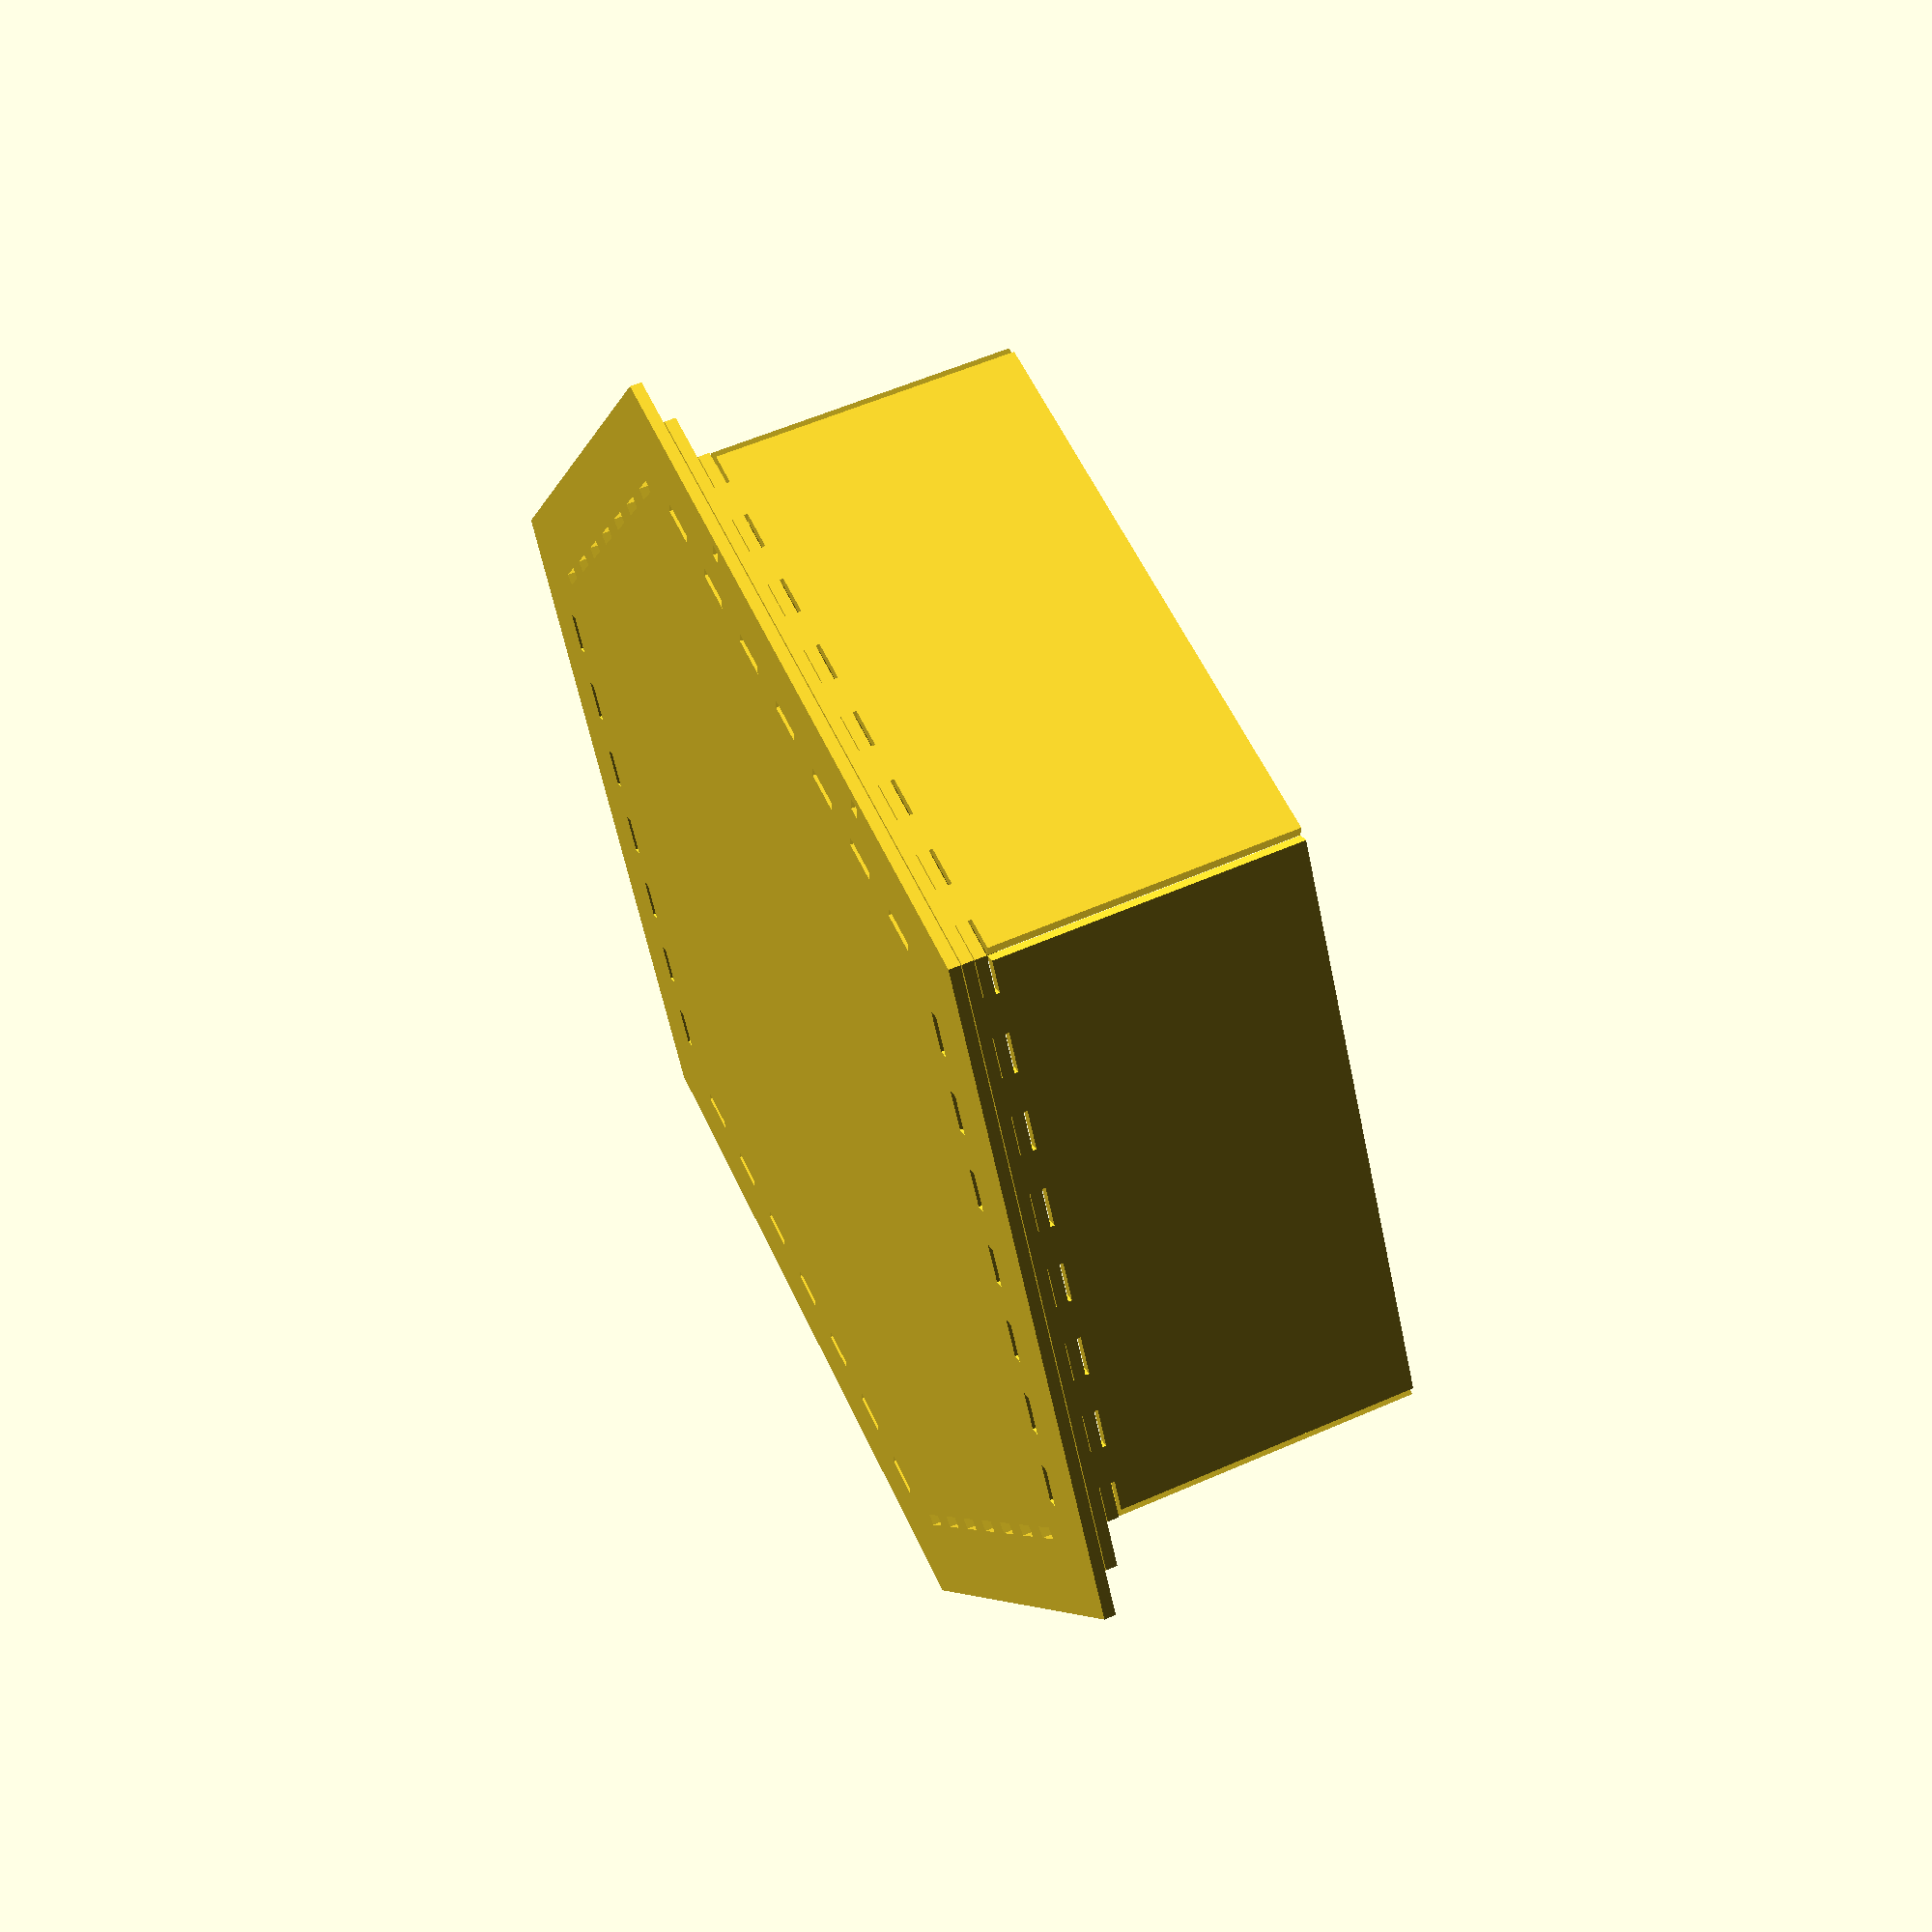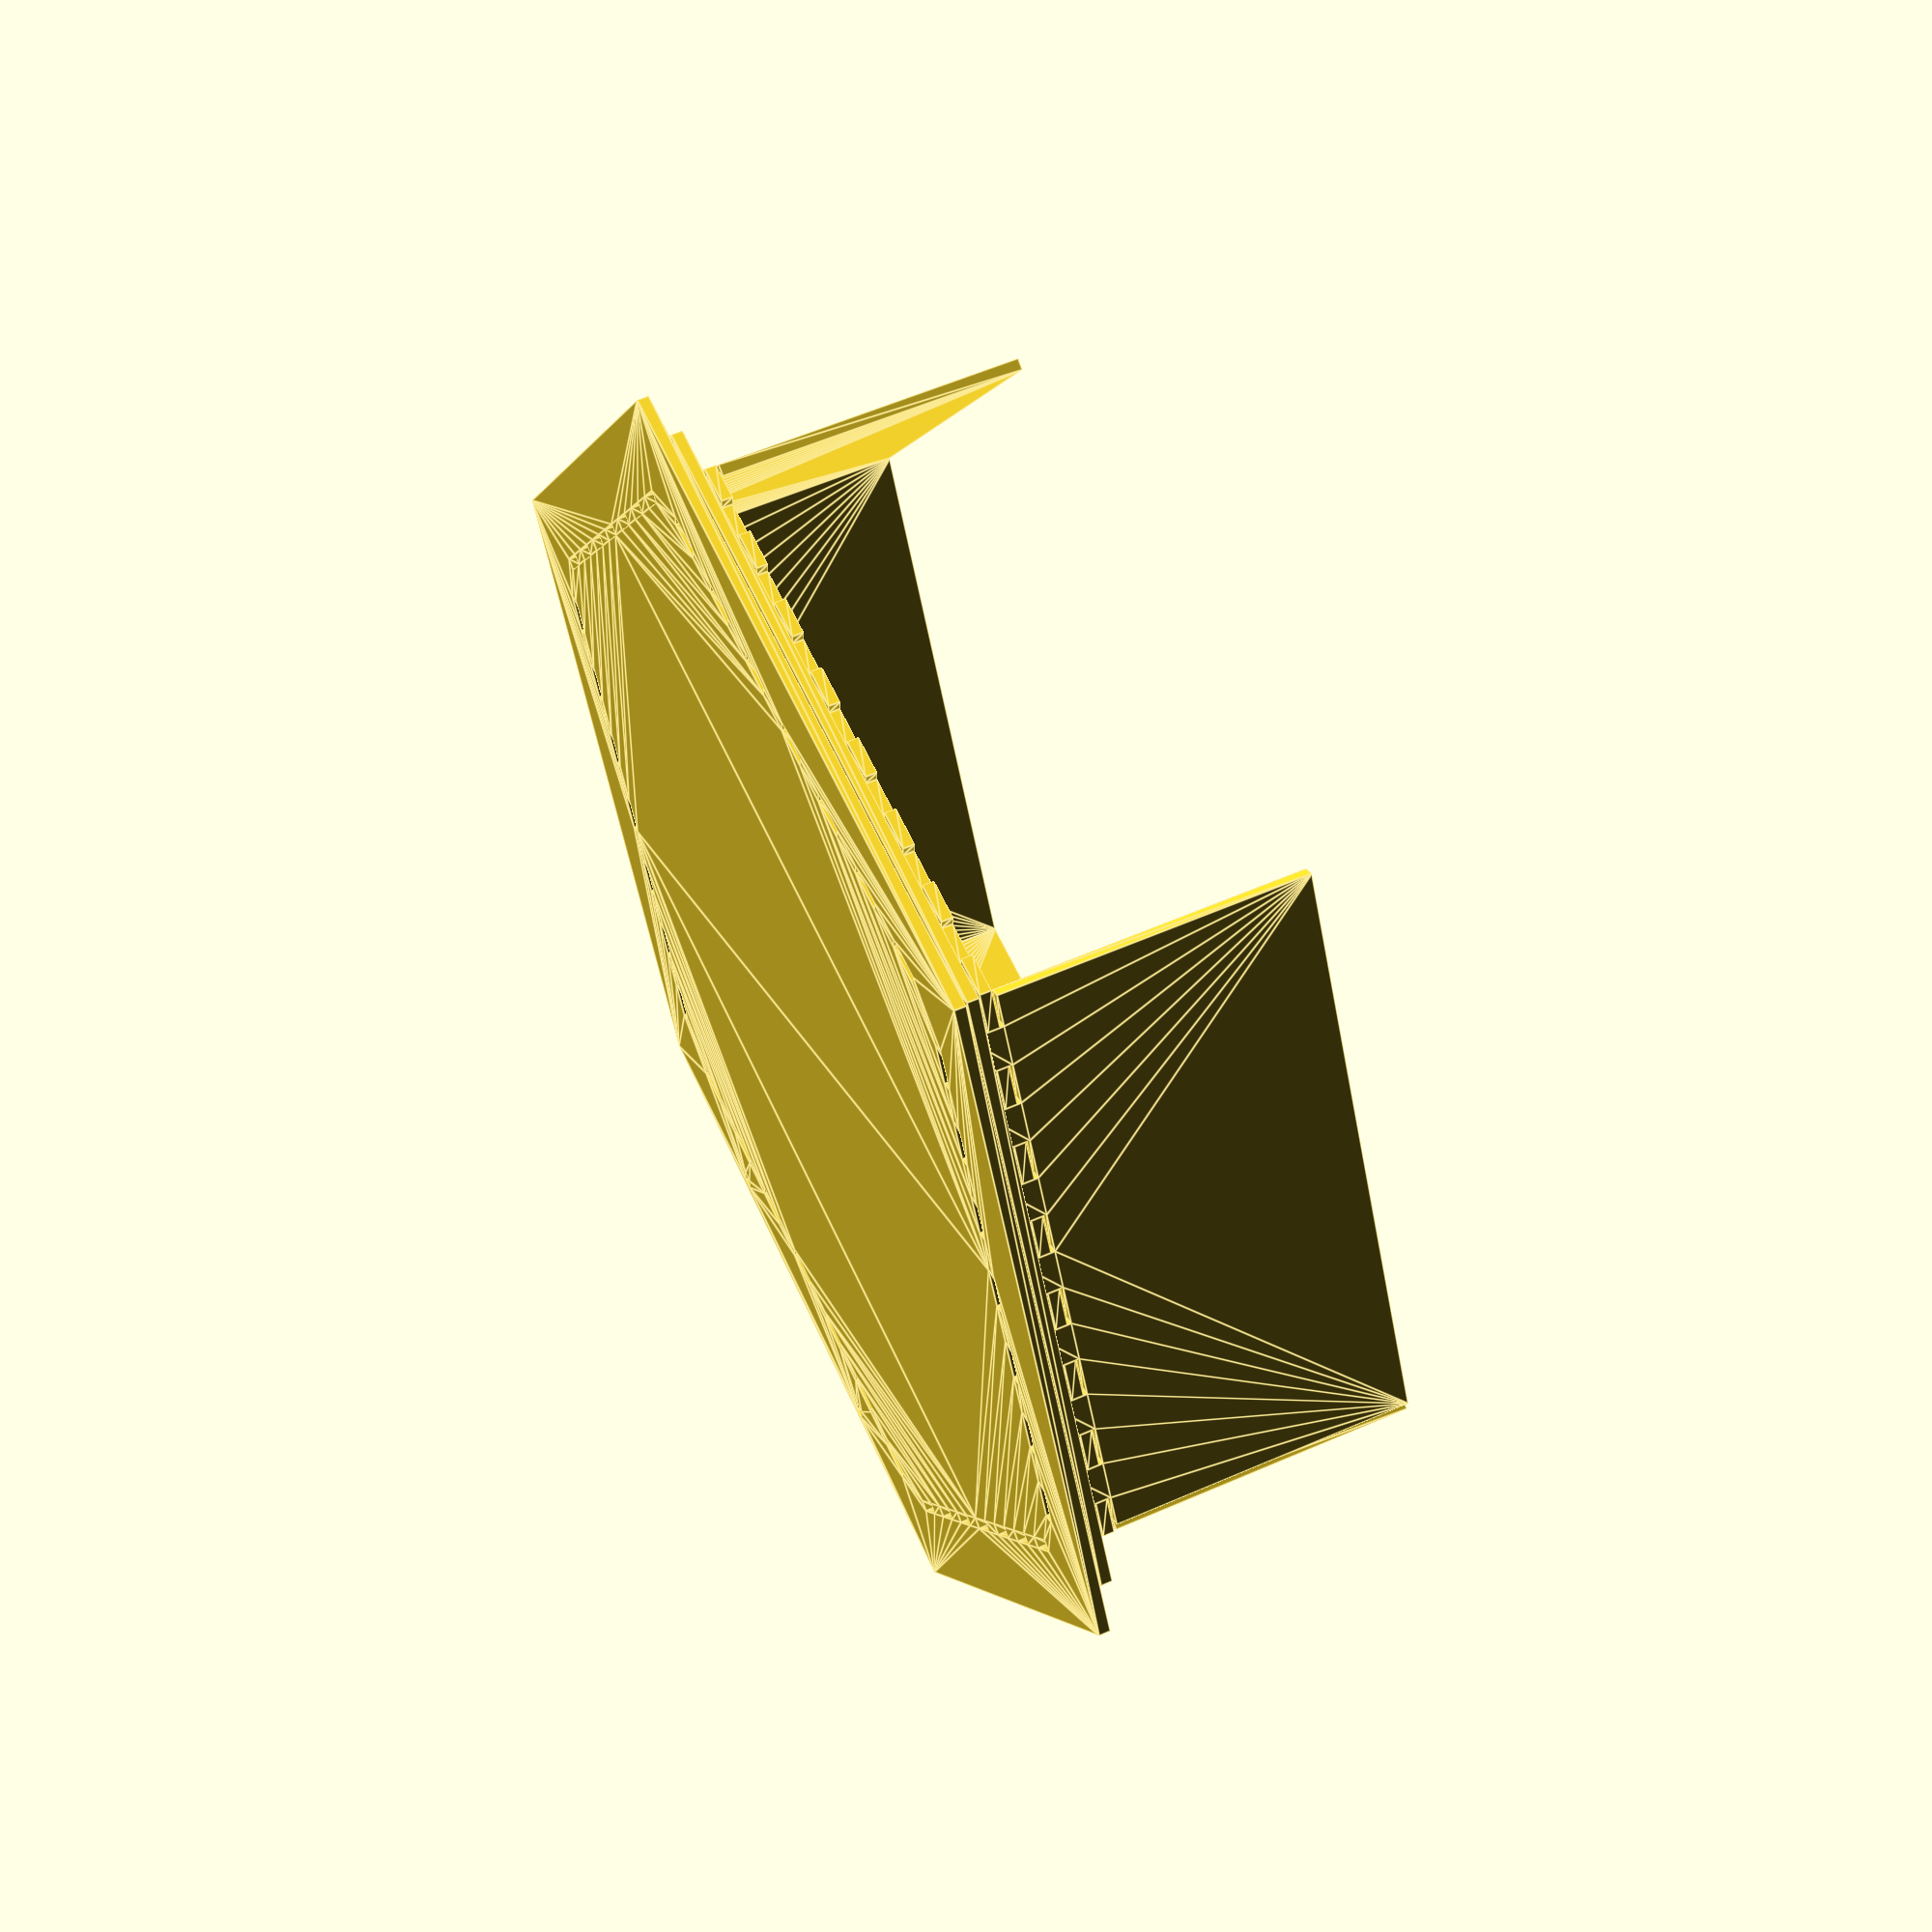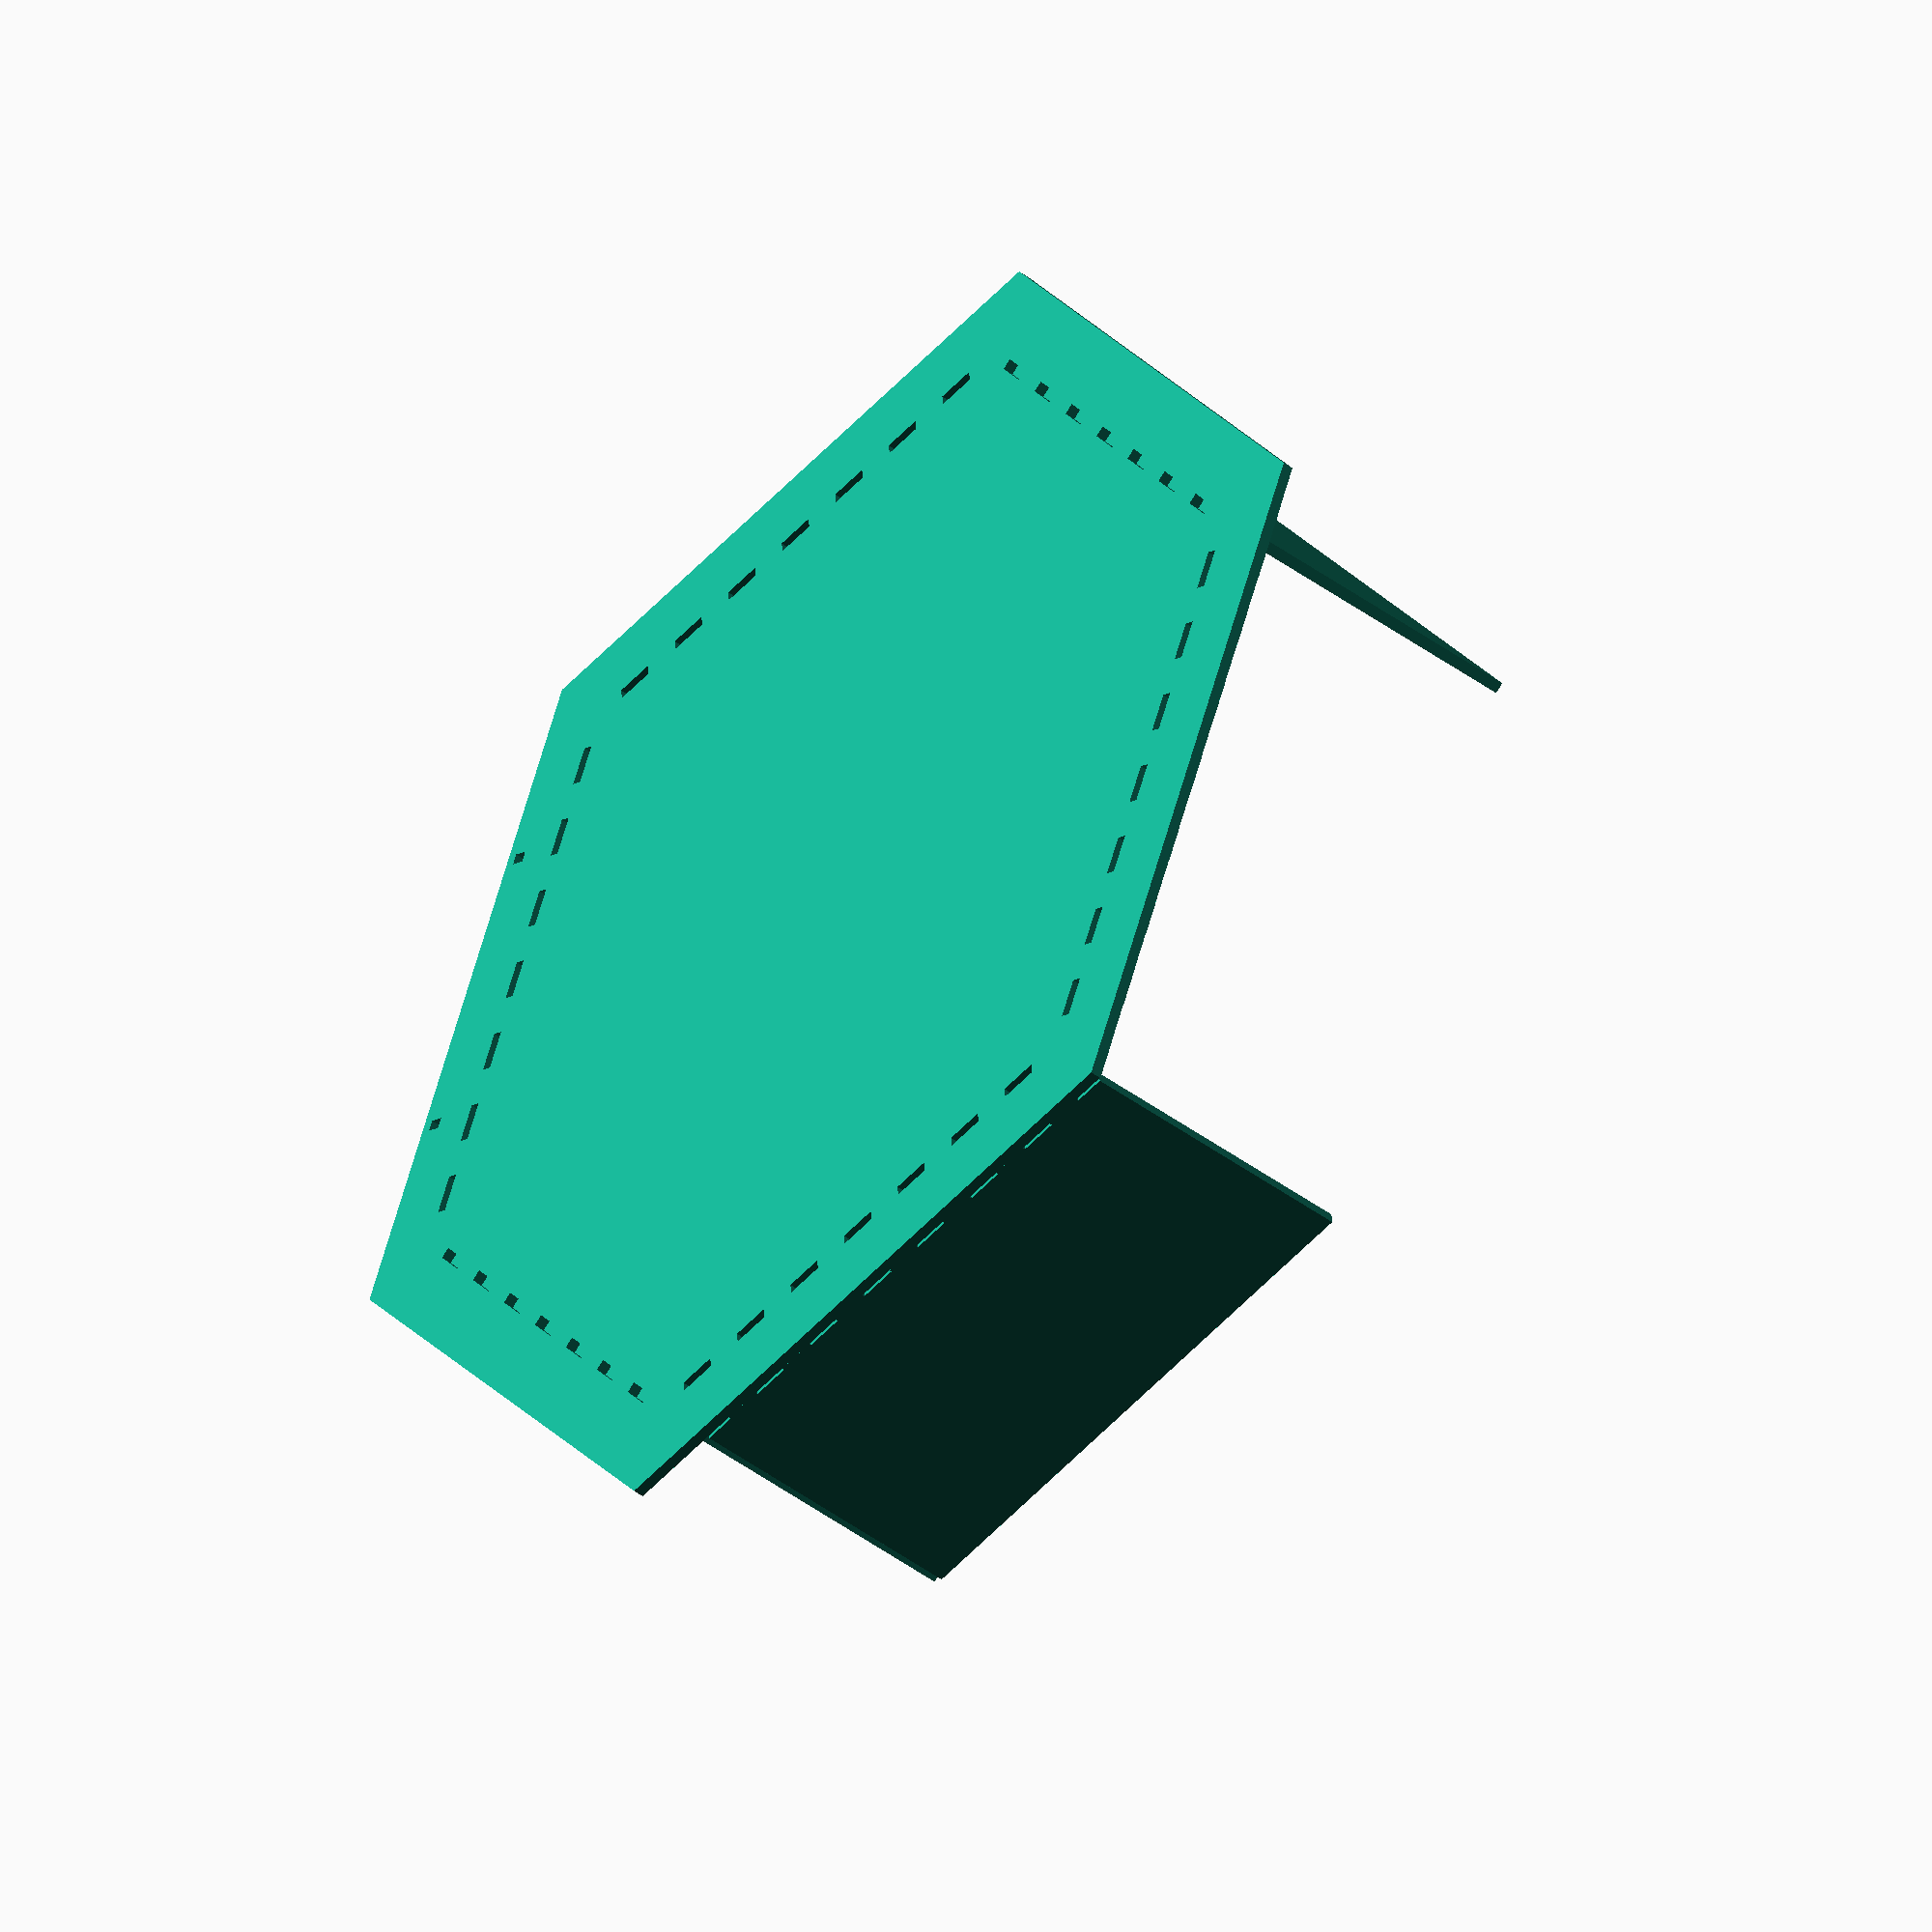
<openscad>


translate(v = [0, 0, 0]) {
	rotate(a = [0, 0, 0]) {
		linear_extrude(center = true, height = 3) {
			polygon(paths = [[0, 1, 2, 3], [4, 5, 6, 7], [8, 9, 10, 11], [12, 13, 14, 15], [16, 17, 18, 19], [20, 21, 22, 23], [24, 25, 26, 27], [28, 29, 30, 31], [32, 33, 34, 35], [36, 37, 38, 39], [40, 41, 42, 43], [44, 45, 46, 47], [48, 49, 50, 51], [52, 53, 54, 55], [56, 57, 58, 59], [60, 61, 62, 63], [64, 65, 66, 67], [68, 69, 70, 71], [72, 73, 74, 75], [76, 77, 78, 79], [80, 81, 82, 83], [84, 85, 86, 87], [88, 89, 90, 91], [92, 93, 94, 95], [96, 97, 98, 99], [100, 101, 102, 103], [104, 105, 106, 107], [108, 109, 110, 111], [112, 113, 114, 115], [116, 117, 118, 119], [120, 121, 122, 123], [124, 125, 126, 127], [128, 129, 130, 131], [132, 133, 134, 135], [136, 137, 138, 139], [140, 141, 142, 143], [144, 145, 146, 147], [148, 149, 150, 151], [152, 153, 154, 155], [156, 157, 158, 159], [160, 161, 162, 163], [164, 165, 166, 167], [168, 169, 170, 171], [172, 173, 174, 175], [176, 177, 178, 179, 180, 181]], points = [[69.6597143320, 138.5955080757], [58.9428352040, 138.5955080757], [58.9428352040, 135.5955080757], [69.6597143320, 135.5955080757], [48.2259560760, 138.5955080757], [37.5090769480, 138.5955080757], [37.5090769480, 135.5955080757], [48.2259560760, 135.5955080757], [26.7921978200, 138.5955080757], [16.0753186920, 138.5955080757], [16.0753186920, 135.5955080757], [26.7921978200, 135.5955080757], [5.3584395640, 138.5955080757], [-5.3584395640, 138.5955080757], [-5.3584395640, 135.5955080757], [5.3584395640, 135.5955080757], [-16.0753186920, 138.5955080757], [-26.7921978200, 138.5955080757], [-26.7921978200, 135.5955080757], [-16.0753186920, 135.5955080757], [-37.5090769480, 138.5955080757], [-48.2259560760, 138.5955080757], [-48.2259560760, 135.5955080757], [-37.5090769480, 135.5955080757], [-58.9428352040, 138.5955080757], [-69.6597143320, 138.5955080757], [-69.6597143320, 135.5955080757], [-58.9428352040, 135.5955080757], [85.1973736780, 129.6248362697], [82.5992974666, 128.1248362697], [87.9577370306, 118.8437466956], [90.5558132420, 120.3437466956], [-85.1973736780, 129.6248362697], [-90.5558132420, 120.3437466956], [-87.9577370306, 118.8437466956], [-82.5992974666, 128.1248362697], [95.9142528060, 111.0626571214], [93.3161765946, 109.5626571214], [98.6746161586, 100.2815675473], [101.2726923700, 101.7815675473], [-95.9142528060, 111.0626571214], [-101.2726923700, 101.7815675473], [-98.6746161586, 100.2815675473], [-93.3161765946, 109.5626571214], [106.6311319340, 92.5004779732], [104.0330557226, 91.0004779732], [109.3914952866, 81.7193883990], [111.9895714980, 83.2193883990], [-106.6311319340, 92.5004779732], [-111.9895714980, 83.2193883990], [-109.3914952866, 81.7193883990], [-104.0330557226, 91.0004779732], [117.3480110620, 73.9382988249], [114.7499348506, 72.4382988249], [120.1083744146, 63.1572092508], [122.7064506260, 64.6572092508], [-117.3480110620, 73.9382988249], [-122.7064506260, 64.6572092508], [-120.1083744146, 63.1572092508], [-114.7499348506, 72.4382988249], [128.0648901900, 55.3761196766], [125.4668139786, 53.8761196766], [130.8252535426, 44.5950301025], [133.4233297540, 46.0950301025], [-128.0648901900, 55.3761196766], [-133.4233297540, 46.0950301025], [-130.8252535426, 44.5950301025], [-125.4668139786, 53.8761196766], [138.7817693180, 36.8139405284], [136.1836931066, 35.3139405284], [141.5421326706, 26.0328509543], [144.1402088819, 27.5328509543], [-138.7817693180, 36.8139405284], [-144.1402088819, 27.5328509543], [-141.5421326706, 26.0328509543], [-136.1836931066, 35.3139405284], [149.4986484459, 18.2517613801], [146.9005722346, 16.7517613801], [152.2590117986, 7.4706718060], [154.8570880099, 8.9706718060], [-149.4986484459, 18.2517613801], [-154.8570880099, 8.9706718060], [-152.2590117986, 7.4706718060], [-146.9005722346, 16.7517613801], [152.2590117986, -7.4706718060], [146.9005722346, -16.7517613801], [149.4986484459, -18.2517613801], [154.8570880099, -8.9706718060], [-152.2590117986, -7.4706718060], [-154.8570880099, -8.9706718060], [-149.4986484459, -18.2517613801], [-146.9005722346, -16.7517613801], [141.5421326706, -26.0328509543], [136.1836931066, -35.3139405284], [138.7817693180, -36.8139405284], [144.1402088819, -27.5328509543], [-141.5421326706, -26.0328509543], [-144.1402088819, -27.5328509543], [-138.7817693180, -36.8139405284], [-136.1836931066, -35.3139405284], [130.8252535426, -44.5950301025], [125.4668139786, -53.8761196766], [128.0648901900, -55.3761196766], [133.4233297540, -46.0950301025], [-130.8252535426, -44.5950301025], [-133.4233297540, -46.0950301025], [-128.0648901900, -55.3761196766], [-125.4668139786, -53.8761196766], [120.1083744146, -63.1572092508], [114.7499348506, -72.4382988249], [117.3480110620, -73.9382988249], [122.7064506260, -64.6572092508], [-120.1083744146, -63.1572092508], [-122.7064506260, -64.6572092508], [-117.3480110620, -73.9382988249], [-114.7499348506, -72.4382988249], [109.3914952866, -81.7193883990], [104.0330557226, -91.0004779732], [106.6311319340, -92.5004779732], [111.9895714980, -83.2193883990], [-109.3914952866, -81.7193883990], [-111.9895714980, -83.2193883990], [-106.6311319340, -92.5004779732], [-104.0330557226, -91.0004779732], [98.6746161586, -100.2815675473], [93.3161765946, -109.5626571214], [95.9142528060, -111.0626571214], [101.2726923700, -101.7815675473], [-98.6746161586, -100.2815675473], [-101.2726923700, -101.7815675473], [-95.9142528060, -111.0626571214], [-93.3161765946, -109.5626571214], [87.9577370306, -118.8437466956], [82.5992974666, -128.1248362697], [85.1973736780, -129.6248362697], [90.5558132420, -120.3437466956], [-87.9577370306, -118.8437466956], [-90.5558132420, -120.3437466956], [-85.1973736780, -129.6248362697], [-82.5992974666, -128.1248362697], [48.2259560760, -135.5955080757], [37.5090769480, -135.5955080757], [37.5090769480, -138.5955080757], [48.2259560760, -138.5955080757], [26.7921978200, -135.5955080757], [16.0753186920, -135.5955080757], [16.0753186920, -138.5955080757], [26.7921978200, -138.5955080757], [5.3584395640, -135.5955080757], [-5.3584395640, -135.5955080757], [-5.3584395640, -138.5955080757], [5.3584395640, -138.5955080757], [-16.0753186920, -135.5955080757], [-26.7921978200, -135.5955080757], [-26.7921978200, -138.5955080757], [-16.0753186920, -138.5955080757], [58.9428352040, -135.5955080757], [58.9428352040, -138.5955080757], [69.6597143320, -138.5955080757], [69.6597143320, -135.5955080757], [-37.5090769480, -135.5955080757], [-48.2259560760, -135.5955080757], [-48.2259560760, -138.5955080757], [-37.5090769480, -138.5955080757], [-58.9428352040, -135.5955080757], [-69.6597143320, -135.5955080757], [-69.6597143320, -138.5955080757], [-58.9428352040, -138.5955080757], [41.5000000000, -151.5955080757], [38.5000000000, -151.5955080757], [38.5000000000, -155.5955080757], [41.5000000000, -155.5955080757], [-38.5000000000, -151.5955080757], [-41.5000000000, -151.5955080757], [-41.5000000000, -155.5955080757], [-38.5000000000, -155.5955080757], [183.1303185595, 0.0000000000], [91.5651592798, -158.5955080757], [-91.5651592798, -158.5955080757], [-183.1303185595, -0.0000000000], [-91.5651592798, 158.5955080757], [91.5651592798, 158.5955080757]]);
		}
	}
}
translate(v = [0, 0, 6]) {
	rotate(a = [0, 0, 0]) {
		linear_extrude(center = true, height = 3) {
			polygon(paths = [[0, 1, 2, 3], [4, 5, 6, 7], [8, 9, 10, 11], [12, 13, 14, 15], [16, 17, 18, 19], [20, 21, 22, 23], [24, 25, 26, 27], [28, 29, 30, 31], [32, 33, 34, 35], [36, 37, 38, 39], [40, 41, 42, 43], [44, 45, 46, 47, 48, 49, 50, 51, 52, 53, 54, 55, 56, 57, 58, 59, 60, 61, 62, 63, 64, 65, 66, 67, 68, 69, 70, 71, 72, 73, 74, 75, 76, 77, 78, 79, 80, 81, 82, 83, 84, 85, 86, 87, 88, 89, 90, 91, 92, 93, 94, 95, 96], [97, 98, 99, 100, 101, 102, 103, 104, 105, 106, 107, 108, 109, 110, 111, 112, 113, 114, 115, 116, 117, 118, 119, 120, 121, 122, 123, 124, 125, 126, 127, 128, 129, 130, 131, 132, 133, 134, 135, 136, 137, 138, 139, 140, 141, 142, 143, 144, 145, 146, 147, 148, 149], [150, 151, 152, 153, 154, 155, 156, 157, 158, 159, 160, 161, 162, 163, 164, 165, 166, 167, 168, 169, 170, 171, 172, 173, 174, 175, 176, 177, 178, 179, 180, 181, 182, 183, 184, 185, 186, 187, 188, 189, 190, 191, 192, 193, 194, 195, 196, 197, 198, 199, 200, 201, 202], [203, 204, 205, 206, 207, 208, 209, 210, 211, 212, 213, 214, 215, 216, 217, 218, 219, 220, 221, 222, 223, 224, 225, 226, 227, 228, 229, 230, 231, 232, 233, 234, 235, 236, 237, 238, 239, 240, 241, 242, 243, 244, 245, 246, 247, 248, 249, 250, 251, 252, 253, 254, 255], [256, 257, 258, 259], [260, 261, 262, 263], [264, 265, 266, 267, 268, 269, 270, 271, 272, 273, 274, 275, 276, 277, 278, 279, 280, 281, 282, 283, 284, 285, 286, 287, 288, 289, 290, 291, 292, 293, 294, 295, 296, 297, 298, 299, 300, 301, 302, 303, 304, 305, 306, 307, 308, 309, 310, 311, 312, 313, 314, 315, 316], [317, 318, 319, 320, 321, 322, 323, 324, 325, 326, 327, 328, 329, 330, 331, 332, 333, 334, 335, 336, 337, 338, 339, 340, 341, 342, 343, 344, 345, 346, 347, 348, 349, 350, 351, 352, 353, 354, 355, 356, 357, 358, 359, 360, 361, 362, 363, 364, 365, 366, 367, 368, 369], [370, 371, 372, 373, 374, 375, 376, 377, 378, 379, 380, 381, 382, 383, 384, 385, 386, 387, 388, 389, 390, 391, 392, 393, 394, 395, 396, 397, 398, 399, 400, 401, 402, 403, 404, 405, 406, 407, 408, 409, 410, 411, 412, 413, 414, 415, 416, 417, 418, 419, 420, 421, 422, 423], [424, 425, 426, 427, 428, 429, 430, 431, 432, 433, 434, 435, 436, 437, 438, 439, 440, 441, 442, 443, 444, 445, 446, 447, 448, 449, 450, 451, 452, 453, 454, 455, 456, 457, 458, 459, 460, 461, 462, 463, 464, 465, 466, 467, 468, 469, 470, 471, 472, 473, 474, 475, 476], [477, 478, 479, 480, 481, 482, 483, 484, 485, 486, 487, 488, 489, 490, 491, 492, 493, 494, 495, 496, 497, 498, 499, 500, 501, 502, 503, 504, 505, 506, 507, 508, 509, 510, 511, 512, 513, 514, 515, 516, 517, 518, 519, 520, 521, 522, 523, 524, 525, 526, 527, 528, 529], [530, 531, 532, 533], [534, 535, 536, 537], [538, 539, 540, 541], [542, 543, 544, 545], [546, 547, 548, 549, 550, 551, 552, 553, 554, 555, 556, 557, 558, 559, 560, 561, 562, 563, 564, 565, 566, 567, 568, 569, 570, 571, 572, 573, 574, 575, 576, 577, 578, 579, 580, 581, 582, 583, 584, 585, 586, 587, 588, 589, 590, 591, 592, 593, 594, 595, 596, 597, 598], [599, 600, 601, 602, 603, 604, 605, 606, 607, 608, 609, 610, 611, 612, 613, 614, 615, 616, 617, 618, 619, 620, 621, 622, 623, 624, 625, 626, 627, 628, 629, 630, 631, 632, 633, 634, 635, 636, 637, 638, 639, 640, 641, 642, 643, 644, 645, 646, 647, 648, 649, 650, 651], [652, 653, 654, 655, 656, 657, 658, 659, 660, 661, 662, 663, 664, 665, 666, 667, 668, 669, 670, 671, 672, 673, 674, 675, 676, 677, 678, 679, 680, 681, 682, 683, 684, 685, 686, 687, 688, 689, 690, 691, 692, 693, 694, 695, 696, 697, 698, 699, 700, 701, 702, 703, 704], [705, 706, 707, 708, 709, 710, 711, 712, 713, 714, 715, 716, 717, 718, 719, 720, 721, 722, 723, 724, 725, 726, 727, 728, 729, 730, 731, 732, 733, 734, 735, 736, 737, 738, 739, 740, 741, 742, 743, 744, 745, 746, 747, 748, 749, 750, 751, 752, 753, 754, 755, 756, 757], [758, 759, 760, 761, 762, 763, 764, 765, 766, 767, 768, 769, 770, 771, 772, 773, 774, 775, 776, 777, 778, 779, 780, 781, 782, 783, 784, 785, 786, 787, 788, 789, 790, 791, 792, 793, 794, 795, 796, 797, 798, 799, 800, 801, 802, 803, 804, 805, 806, 807, 808, 809, 810], [811, 812, 813, 814, 815, 816, 817, 818, 819, 820, 821, 822, 823, 824, 825, 826, 827, 828, 829, 830, 831, 832, 833, 834, 835, 836, 837, 838, 839, 840, 841, 842, 843, 844, 845, 846, 847, 848, 849, 850, 851, 852, 853, 854, 855, 856, 857, 858, 859, 860, 861, 862, 863], [864, 865, 866, 867], [868, 869, 870, 871], [872, 873, 874, 875], [876, 877, 878, 879], [880, 881, 882, 883, 884, 885, 886, 887, 888, 889, 890, 891, 892, 893, 894, 895, 896, 897, 898, 899, 900, 901, 902, 903, 904, 905, 906, 907, 908, 909, 910, 911, 912, 913, 914, 915, 916, 917, 918, 919, 920, 921, 922, 923, 924, 925, 926, 927, 928, 929, 930, 931, 932], [933, 934, 935, 936, 937, 938, 939, 940, 941, 942, 943, 944, 945, 946, 947, 948, 949, 950, 951, 952, 953, 954, 955, 956, 957, 958, 959, 960, 961, 962, 963, 964, 965, 966, 967, 968, 969, 970, 971, 972, 973, 974, 975, 976, 977, 978, 979, 980, 981, 982, 983, 984, 985], [986, 987, 988, 989, 990, 991, 992, 993, 994, 995, 996, 997, 998, 999, 1000, 1001, 1002, 1003, 1004, 1005, 1006, 1007, 1008, 1009, 1010, 1011, 1012, 1013, 1014, 1015, 1016, 1017, 1018, 1019, 1020, 1021, 1022, 1023, 1024, 1025, 1026, 1027, 1028, 1029, 1030, 1031, 1032, 1033, 1034, 1035, 1036, 1037, 1038], [1039, 1040, 1041, 1042, 1043, 1044, 1045, 1046, 1047, 1048, 1049, 1050, 1051, 1052, 1053, 1054, 1055, 1056, 1057, 1058, 1059, 1060, 1061, 1062, 1063, 1064, 1065, 1066, 1067, 1068, 1069, 1070, 1071, 1072, 1073, 1074, 1075, 1076, 1077, 1078, 1079, 1080, 1081, 1082, 1083, 1084, 1085, 1086, 1087, 1088, 1089, 1090, 1091, 1092], [1093, 1094, 1095, 1096, 1097, 1098, 1099, 1100, 1101, 1102, 1103, 1104, 1105, 1106, 1107, 1108, 1109, 1110, 1111, 1112, 1113, 1114, 1115, 1116, 1117, 1118, 1119, 1120, 1121, 1122, 1123, 1124, 1125, 1126, 1127, 1128, 1129, 1130, 1131, 1132, 1133, 1134, 1135, 1136, 1137, 1138, 1139, 1140, 1141, 1142, 1143, 1144, 1145], [1146, 1147, 1148, 1149, 1150, 1151, 1152, 1153, 1154, 1155, 1156, 1157, 1158, 1159, 1160, 1161, 1162, 1163, 1164, 1165, 1166, 1167, 1168, 1169, 1170, 1171, 1172, 1173, 1174, 1175, 1176, 1177, 1178, 1179, 1180, 1181, 1182, 1183, 1184, 1185, 1186, 1187, 1188, 1189, 1190, 1191, 1192, 1193, 1194, 1195, 1196, 1197, 1198], [1199, 1200, 1201, 1202, 1203, 1204, 1205, 1206, 1207, 1208, 1209, 1210, 1211, 1212, 1213, 1214, 1215, 1216, 1217, 1218, 1219, 1220, 1221, 1222, 1223, 1224, 1225, 1226, 1227, 1228, 1229, 1230, 1231, 1232, 1233, 1234, 1235, 1236, 1237, 1238, 1239, 1240, 1241, 1242, 1243, 1244, 1245, 1246, 1247, 1248, 1249, 1250, 1251], [1252, 1253, 1254, 1255], [1256, 1257, 1258, 1259], [1260, 1261, 1262, 1263], [1264, 1265, 1266, 1267], [1268, 1269, 1270, 1271, 1272, 1273, 1274, 1275, 1276, 1277, 1278, 1279, 1280, 1281, 1282, 1283, 1284, 1285, 1286, 1287, 1288, 1289, 1290, 1291, 1292, 1293, 1294, 1295, 1296, 1297, 1298, 1299, 1300, 1301, 1302, 1303, 1304, 1305, 1306, 1307, 1308, 1309, 1310, 1311, 1312, 1313, 1314, 1315, 1316, 1317, 1318, 1319, 1320], [1321, 1322, 1323, 1324, 1325, 1326, 1327, 1328, 1329, 1330, 1331, 1332, 1333, 1334, 1335, 1336, 1337, 1338, 1339, 1340, 1341, 1342, 1343, 1344, 1345, 1346, 1347, 1348, 1349, 1350, 1351, 1352, 1353, 1354, 1355, 1356, 1357, 1358, 1359, 1360, 1361, 1362, 1363, 1364, 1365, 1366, 1367, 1368, 1369, 1370, 1371, 1372, 1373], [1374, 1375, 1376, 1377, 1378, 1379, 1380, 1381, 1382, 1383, 1384, 1385, 1386, 1387, 1388, 1389, 1390, 1391, 1392, 1393, 1394, 1395, 1396, 1397, 1398, 1399, 1400, 1401, 1402, 1403, 1404, 1405, 1406, 1407, 1408, 1409, 1410, 1411, 1412, 1413, 1414, 1415, 1416, 1417, 1418, 1419, 1420, 1421, 1422, 1423, 1424, 1425, 1426], [1427, 1428, 1429, 1430, 1431, 1432, 1433, 1434, 1435, 1436, 1437, 1438, 1439, 1440, 1441, 1442, 1443, 1444, 1445, 1446, 1447, 1448, 1449, 1450, 1451, 1452, 1453, 1454, 1455, 1456, 1457, 1458, 1459, 1460, 1461, 1462, 1463, 1464, 1465, 1466, 1467, 1468, 1469, 1470, 1471, 1472, 1473, 1474, 1475, 1476, 1477, 1478, 1479], [1480, 1481, 1482, 1483, 1484, 1485, 1486, 1487, 1488, 1489, 1490, 1491, 1492, 1493, 1494, 1495, 1496, 1497, 1498, 1499, 1500, 1501, 1502, 1503, 1504, 1505, 1506, 1507, 1508, 1509, 1510, 1511, 1512, 1513, 1514, 1515, 1516, 1517, 1518, 1519, 1520, 1521, 1522, 1523, 1524, 1525, 1526, 1527, 1528, 1529, 1530, 1531, 1532], [1533, 1534, 1535, 1536, 1537, 1538, 1539, 1540, 1541, 1542, 1543, 1544, 1545, 1546, 1547, 1548, 1549, 1550, 1551, 1552, 1553, 1554, 1555, 1556, 1557, 1558, 1559, 1560, 1561, 1562, 1563, 1564, 1565, 1566, 1567, 1568, 1569, 1570, 1571, 1572, 1573, 1574, 1575, 1576, 1577, 1578, 1579, 1580, 1581, 1582, 1583, 1584, 1585], [1586, 1587, 1588, 1589], [1590, 1591, 1592, 1593], [1594, 1595, 1596, 1597], [1598, 1599, 1600, 1601], [1602, 1603, 1604, 1605, 1606, 1607, 1608, 1609, 1610, 1611, 1612, 1613, 1614, 1615, 1616, 1617, 1618, 1619, 1620, 1621, 1622, 1623, 1624, 1625, 1626, 1627, 1628, 1629, 1630, 1631, 1632, 1633, 1634, 1635, 1636, 1637, 1638, 1639, 1640, 1641, 1642, 1643, 1644, 1645, 1646, 1647, 1648, 1649, 1650, 1651, 1652, 1653, 1654], [1655, 1656, 1657, 1658, 1659, 1660, 1661, 1662, 1663, 1664, 1665, 1666, 1667, 1668, 1669, 1670, 1671, 1672, 1673, 1674, 1675, 1676, 1677, 1678, 1679, 1680, 1681, 1682, 1683, 1684, 1685, 1686, 1687, 1688, 1689, 1690, 1691, 1692, 1693, 1694, 1695, 1696, 1697, 1698, 1699, 1700, 1701, 1702, 1703, 1704, 1705, 1706, 1707], [1708, 1709, 1710, 1711, 1712, 1713, 1714, 1715, 1716, 1717, 1718, 1719, 1720, 1721, 1722, 1723, 1724, 1725, 1726, 1727, 1728, 1729, 1730, 1731, 1732, 1733, 1734, 1735, 1736, 1737, 1738, 1739, 1740, 1741, 1742, 1743, 1744, 1745, 1746, 1747, 1748, 1749, 1750, 1751, 1752, 1753, 1754, 1755, 1756, 1757, 1758, 1759, 1760, 1761], [1762, 1763, 1764, 1765, 1766, 1767, 1768, 1769, 1770, 1771, 1772, 1773, 1774, 1775, 1776, 1777, 1778, 1779, 1780, 1781, 1782, 1783, 1784, 1785, 1786, 1787, 1788, 1789, 1790, 1791, 1792, 1793, 1794, 1795, 1796, 1797, 1798, 1799, 1800, 1801, 1802, 1803, 1804, 1805, 1806, 1807, 1808, 1809, 1810, 1811, 1812, 1813, 1814], [1815, 1816, 1817, 1818, 1819, 1820, 1821, 1822, 1823, 1824, 1825, 1826, 1827, 1828, 1829, 1830, 1831, 1832, 1833, 1834, 1835, 1836, 1837, 1838, 1839, 1840, 1841, 1842, 1843, 1844, 1845, 1846, 1847, 1848, 1849, 1850, 1851, 1852, 1853, 1854, 1855, 1856, 1857, 1858, 1859, 1860, 1861, 1862, 1863, 1864, 1865, 1866, 1867], [1868, 1869, 1870, 1871], [1872, 1873, 1874, 1875], [1876, 1877, 1878, 1879, 1880, 1881, 1882, 1883, 1884, 1885, 1886, 1887, 1888, 1889, 1890, 1891, 1892, 1893, 1894, 1895, 1896, 1897, 1898, 1899, 1900, 1901, 1902, 1903, 1904, 1905, 1906, 1907, 1908, 1909, 1910, 1911, 1912, 1913, 1914, 1915, 1916, 1917, 1918, 1919, 1920, 1921, 1922, 1923, 1924, 1925, 1926, 1927, 1928], [1929, 1930, 1931, 1932, 1933, 1934, 1935, 1936, 1937, 1938, 1939, 1940, 1941, 1942, 1943, 1944, 1945, 1946, 1947, 1948, 1949, 1950, 1951, 1952, 1953, 1954, 1955, 1956, 1957, 1958, 1959, 1960, 1961, 1962, 1963, 1964, 1965, 1966, 1967, 1968, 1969, 1970, 1971, 1972, 1973, 1974, 1975, 1976, 1977, 1978, 1979, 1980, 1981], [1982, 1983, 1984, 1985, 1986, 1987, 1988, 1989, 1990, 1991, 1992, 1993, 1994, 1995, 1996, 1997, 1998, 1999, 2000, 2001, 2002, 2003, 2004, 2005, 2006, 2007, 2008, 2009, 2010, 2011, 2012, 2013, 2014, 2015, 2016, 2017, 2018, 2019, 2020, 2021, 2022, 2023, 2024, 2025, 2026, 2027, 2028, 2029, 2030, 2031, 2032, 2033, 2034], [2035, 2036, 2037, 2038, 2039, 2040, 2041, 2042, 2043, 2044, 2045, 2046, 2047, 2048, 2049, 2050, 2051, 2052, 2053, 2054, 2055, 2056, 2057, 2058, 2059, 2060, 2061, 2062, 2063, 2064, 2065, 2066, 2067, 2068, 2069, 2070, 2071, 2072, 2073, 2074, 2075, 2076, 2077, 2078, 2079, 2080, 2081, 2082, 2083, 2084, 2085, 2086, 2087], [2088, 2089, 2090, 2091], [2092, 2093, 2094, 2095], [2096, 2097, 2098, 2099], [2100, 2101, 2102, 2103], [2104, 2105, 2106, 2107], [2108, 2109, 2110, 2111], [2112, 2113, 2114, 2115], [2116, 2117, 2118, 2119], [2120, 2121, 2122, 2123], [2124, 2125, 2126, 2127], [2128, 2129, 2130, 2131], [2132, 2133, 2134, 2135], [2136, 2137, 2138, 2139], [2140, 2141, 2142, 2143, 2144, 2145]], points = [[69.6597143320, 138.5955080757], [58.9428352040, 138.5955080757], [58.9428352040, 135.5955080757], [69.6597143320, 135.5955080757], [48.2259560760, 138.5955080757], [37.5090769480, 138.5955080757], [37.5090769480, 135.5955080757], [48.2259560760, 135.5955080757], [26.7921978200, 138.5955080757], [16.0753186920, 138.5955080757], [16.0753186920, 135.5955080757], [26.7921978200, 135.5955080757], [5.3584395640, 138.5955080757], [-5.3584395640, 138.5955080757], [-5.3584395640, 135.5955080757], [5.3584395640, 135.5955080757], [-16.0753186920, 138.5955080757], [-26.7921978200, 138.5955080757], [-26.7921978200, 135.5955080757], [-16.0753186920, 135.5955080757], [-37.5090769480, 138.5955080757], [-48.2259560760, 138.5955080757], [-48.2259560760, 135.5955080757], [-37.5090769480, 135.5955080757], [-58.9428352040, 138.5955080757], [-69.6597143320, 138.5955080757], [-69.6597143320, 135.5955080757], [-58.9428352040, 135.5955080757], [85.1973736780, 129.6248362697], [82.5992974666, 128.1248362697], [87.9577370306, 118.8437466956], [90.5558132420, 120.3437466956], [-85.1973736780, 129.6248362697], [-90.5558132420, 120.3437466956], [-87.9577370306, 118.8437466956], [-82.5992974666, 128.1248362697], [95.9142528060, 111.0626571214], [93.3161765946, 109.5626571214], [98.6746161586, 100.2815675473], [101.2726923700, 101.7815675473], [-95.9142528060, 111.0626571214], [-101.2726923700, 101.7815675473], [-98.6746161586, 100.2815675473], [-93.3161765946, 109.5626571214], [60.0155604823, 108.9456093294], [59.4241946277, 108.9105148095], [58.8411302534, 108.8057238998], [58.2745523051, 108.6327076351], [57.7324142953, 108.3938947844], [57.2223266532, 108.0926377567], [56.7514498913, 107.7331655402], [56.3263940871, 107.3205243370], [55.9531260922, 106.8605067250], [55.6368857713, 106.3595703431], [55.3821124451, 105.8247472400], [55.1923825727, 105.2635451598], [55.0703595457, 104.6838421494], [55.0177562997, 104.0937759685], [55.0353112692, 103.5016298528], [55.1227780208, 102.9157162357], [55.2789287130, 102.3442600601], [55.5015713324, 101.7952833180], [55.7875804648, 101.2764924396], [56.1329411687, 100.7951701115], [56.5328053369, 100.3580730442], [56.9815597532, 99.9713371223], [57.4729048890, 99.6403912706], [57.9999433358, 99.3698812432], [58.5552766291, 99.1636044080], [59.1311091066, 99.0244564397], [59.7193573428, 98.9543906706], [60.3117636217, 98.9543906706], [60.9000118579, 99.0244564397], [61.4758443354, 99.1636044080], [62.0311776287, 99.3698812432], [62.5582160755, 99.6403912706], [63.0495612114, 99.9713371223], [63.4983156276, 100.3580730442], [63.8981797959, 100.7951701115], [64.2435404998, 101.2764924396], [64.5295496321, 101.7952833180], [64.7521922515, 102.3442600601], [64.9083429438, 102.9157162357], [64.9958096953, 103.5016298528], [65.0133646648, 104.0937759685], [64.9607614189, 104.6838421494], [64.8387383918, 105.2635451598], [64.6490085194, 105.8247472400], [64.3942351932, 106.3595703431], [64.0779948723, 106.8605067250], [63.7047268775, 107.3205243370], [63.2796710732, 107.7331655402], [62.8087943113, 108.0926377567], [62.2987066692, 108.3938947844], [61.7565686594, 108.6327076351], [61.1899907112, 108.8057238998], [60.6069263369, 108.9105148095], [20.0051868274, 108.9456093294], [19.4138209728, 108.9105148095], [18.8307565985, 108.8057238998], [18.2641786502, 108.6327076351], [17.7220406405, 108.3938947844], [17.2119529984, 108.0926377567], [16.7410762365, 107.7331655402], [16.3160204322, 107.3205243370], [15.9427524374, 106.8605067250], [15.6265121164, 106.3595703431], [15.3717387903, 105.8247472400], [15.1820089179, 105.2635451598], [15.0599858908, 104.6838421494], [15.0073826449, 104.0937759685], [15.0249376143, 103.5016298528], [15.1124043659, 102.9157162357], [15.2685550581, 102.3442600601], [15.4911976776, 101.7952833180], [15.7772068099, 101.2764924396], [16.1225675138, 100.7951701115], [16.5224316821, 100.3580730442], [16.9711860983, 99.9713371223], [17.4625312342, 99.6403912706], [17.9895696810, 99.3698812432], [18.5449029742, 99.1636044080], [19.1207354518, 99.0244564397], [19.7089836880, 98.9543906706], [20.3013899669, 98.9543906706], [20.8896382030, 99.0244564397], [21.4654706806, 99.1636044080], [22.0208039739, 99.3698812432], [22.5478424207, 99.6403912706], [23.0391875565, 99.9713371223], [23.4879419727, 100.3580730442], [23.8878061410, 100.7951701115], [24.2331668449, 101.2764924396], [24.5191759772, 101.7952833180], [24.7418185967, 102.3442600601], [24.8979692889, 102.9157162357], [24.9854360405, 103.5016298528], [25.0029910100, 104.0937759685], [24.9503877640, 104.6838421494], [24.8283647370, 105.2635451598], [24.6386348646, 105.8247472400], [24.3838615384, 106.3595703431], [24.0676212174, 106.8605067250], [23.6943532226, 107.3205243370], [23.2692974184, 107.7331655402], [22.7984206564, 108.0926377567], [22.2883330144, 108.3938947844], [21.7461950046, 108.6327076351], [21.1796170563, 108.8057238998], [20.5965526820, 108.9105148095], [-20.0051868274, 108.9456093294], [-20.5965526820, 108.9105148095], [-21.1796170563, 108.8057238998], [-21.7461950046, 108.6327076351], [-22.2883330144, 108.3938947844], [-22.7984206564, 108.0926377567], [-23.2692974184, 107.7331655402], [-23.6943532226, 107.3205243370], [-24.0676212174, 106.8605067250], [-24.3838615384, 106.3595703431], [-24.6386348646, 105.8247472400], [-24.8283647370, 105.2635451598], [-24.9503877640, 104.6838421494], [-25.0029910100, 104.0937759685], [-24.9854360405, 103.5016298528], [-24.8979692889, 102.9157162357], [-24.7418185967, 102.3442600601], [-24.5191759772, 101.7952833180], [-24.2331668449, 101.2764924396], [-23.8878061410, 100.7951701115], [-23.4879419727, 100.3580730442], [-23.0391875565, 99.9713371223], [-22.5478424207, 99.6403912706], [-22.0208039739, 99.3698812432], [-21.4654706806, 99.1636044080], [-20.8896382030, 99.0244564397], [-20.3013899669, 98.9543906706], [-19.7089836880, 98.9543906706], [-19.1207354518, 99.0244564397], [-18.5449029742, 99.1636044080], [-17.9895696810, 99.3698812432], [-17.4625312342, 99.6403912706], [-16.9711860983, 99.9713371223], [-16.5224316821, 100.3580730442], [-16.1225675138, 100.7951701115], [-15.7772068099, 101.2764924396], [-15.4911976776, 101.7952833180], [-15.2685550581, 102.3442600601], [-15.1124043659, 102.9157162357], [-15.0249376143, 103.5016298528], [-15.0073826449, 104.0937759685], [-15.0599858908, 104.6838421494], [-15.1820089179, 105.2635451598], [-15.3717387903, 105.8247472400], [-15.6265121164, 106.3595703431], [-15.9427524374, 106.8605067250], [-16.3160204322, 107.3205243370], [-16.7410762365, 107.7331655402], [-17.2119529984, 108.0926377567], [-17.7220406405, 108.3938947844], [-18.2641786502, 108.6327076351], [-18.8307565985, 108.8057238998], [-19.4138209728, 108.9105148095], [-60.0155604823, 108.9456093294], [-60.6069263369, 108.9105148095], [-61.1899907112, 108.8057238998], [-61.7565686594, 108.6327076351], [-62.2987066692, 108.3938947844], [-62.8087943113, 108.0926377567], [-63.2796710732, 107.7331655402], [-63.7047268775, 107.3205243370], [-64.0779948723, 106.8605067250], [-64.3942351932, 106.3595703431], [-64.6490085194, 105.8247472400], [-64.8387383918, 105.2635451598], [-64.9607614189, 104.6838421494], [-65.0133646648, 104.0937759685], [-64.9958096953, 103.5016298528], [-64.9083429438, 102.9157162357], [-64.7521922515, 102.3442600601], [-64.5295496321, 101.7952833180], [-64.2435404998, 101.2764924396], [-63.8981797959, 100.7951701115], [-63.4983156276, 100.3580730442], [-63.0495612114, 99.9713371223], [-62.5582160755, 99.6403912706], [-62.0311776287, 99.3698812432], [-61.4758443354, 99.1636044080], [-60.9000118579, 99.0244564397], [-60.3117636217, 98.9543906706], [-59.7193573428, 98.9543906706], [-59.1311091066, 99.0244564397], [-58.5552766291, 99.1636044080], [-57.9999433358, 99.3698812432], [-57.4729048890, 99.6403912706], [-56.9815597532, 99.9713371223], [-56.5328053369, 100.3580730442], [-56.1329411687, 100.7951701115], [-55.7875804648, 101.2764924396], [-55.5015713324, 101.7952833180], [-55.2789287130, 102.3442600601], [-55.1227780208, 102.9157162357], [-55.0353112692, 103.5016298528], [-55.0177562997, 104.0937759685], [-55.0703595457, 104.6838421494], [-55.1923825727, 105.2635451598], [-55.3821124451, 105.8247472400], [-55.6368857713, 106.3595703431], [-55.9531260922, 106.8605067250], [-56.3263940871, 107.3205243370], [-56.7514498913, 107.7331655402], [-57.2223266532, 108.0926377567], [-57.7324142953, 108.3938947844], [-58.2745523051, 108.6327076351], [-58.8411302534, 108.8057238998], [-59.4241946277, 108.9105148095], [106.6311319340, 92.5004779732], [104.0330557226, 91.0004779732], [109.3914952866, 81.7193883990], [111.9895714980, 83.2193883990], [-106.6311319340, 92.5004779732], [-111.9895714980, 83.2193883990], [-109.3914952866, 81.7193883990], [-104.0330557226, 91.0004779732], [80.0207473097, 74.2956093294], [79.4293814551, 74.2605148095], [78.8463170808, 74.1557238998], [78.2797391325, 73.9827076351], [77.7376011227, 73.7438947844], [77.2275134807, 73.4426377567], [76.7566367187, 73.0831655402], [76.3315809145, 72.6705243370], [75.9583129197, 72.2105067250], [75.6420725987, 71.7095703431], [75.3872992725, 71.1747472400], [75.1975694001, 70.6135451598], [75.0755463731, 70.0338421494], [75.0229431271, 69.4437759685], [75.0404980966, 68.8516298528], [75.1279648482, 68.2657162357], [75.2841155404, 67.6942600601], [75.5067581599, 67.1452833180], [75.7927672922, 66.6264924396], [76.1381279961, 66.1451701115], [76.5379921644, 65.7080730442], [76.9867465806, 65.3213371223], [77.4780917164, 64.9903912706], [78.0051301632, 64.7198812432], [78.5604634565, 64.5136044080], [79.1362959341, 64.3744564397], [79.7245441702, 64.3043906706], [80.3169504492, 64.3043906706], [80.9051986853, 64.3744564397], [81.4810311629, 64.5136044080], [82.0363644561, 64.7198812432], [82.5634029029, 64.9903912706], [83.0547480388, 65.3213371223], [83.5035024550, 65.7080730442], [83.9033666233, 66.1451701115], [84.2487273272, 66.6264924396], [84.5347364595, 67.1452833180], [84.7573790790, 67.6942600601], [84.9135297712, 68.2657162357], [85.0009965228, 68.8516298528], [85.0185514922, 69.4437759685], [84.9659482463, 70.0338421494], [84.8439252192, 70.6135451598], [84.6541953468, 71.1747472400], [84.3994220207, 71.7095703431], [84.0831816997, 72.2105067250], [83.7099137049, 72.6705243370], [83.2848579006, 73.0831655402], [82.8139811387, 73.4426377567], [82.3038934967, 73.7438947844], [81.7617554869, 73.9827076351], [81.1951775386, 74.1557238998], [80.6121131643, 74.2605148095], [40.0103736548, 74.2956093294], [39.4190078002, 74.2605148095], [38.8359434259, 74.1557238998], [38.2693654777, 73.9827076351], [37.7272274679, 73.7438947844], [37.2171398258, 73.4426377567], [36.7462630639, 73.0831655402], [36.3212072596, 72.6705243370], [35.9479392648, 72.2105067250], [35.6316989439, 71.7095703431], [35.3769256177, 71.1747472400], [35.1871957453, 70.6135451598], [35.0651727182, 70.0338421494], [35.0125694723, 69.4437759685], [35.0301244418, 68.8516298528], [35.1175911933, 68.2657162357], [35.2737418856, 67.6942600601], [35.4963845050, 67.1452833180], [35.7823936373, 66.6264924396], [36.1277543413, 66.1451701115], [36.5276185095, 65.7080730442], [36.9763729257, 65.3213371223], [37.4677180616, 64.9903912706], [37.9947565084, 64.7198812432], [38.5500898017, 64.5136044080], [39.1259222792, 64.3744564397], [39.7141705154, 64.3043906706], [40.3065767943, 64.3043906706], [40.8948250305, 64.3744564397], [41.4706575080, 64.5136044080], [42.0259908013, 64.7198812432], [42.5530292481, 64.9903912706], [43.0443743839, 65.3213371223], [43.4931288002, 65.7080730442], [43.8929929684, 66.1451701115], [44.2383536724, 66.6264924396], [44.5243628047, 67.1452833180], [44.7470054241, 67.6942600601], [44.9031561163, 68.2657162357], [44.9906228679, 68.8516298528], [45.0081778374, 69.4437759685], [44.9555745915, 70.0338421494], [44.8335515644, 70.6135451598], [44.6438216920, 71.1747472400], [44.3890483658, 71.7095703431], [44.0728080449, 72.2105067250], [43.6995400500, 72.6705243370], [43.2744842458, 73.0831655402], [42.8036074839, 73.4426377567], [42.2935198418, 73.7438947844], [41.7513818320, 73.9827076351], [41.1848038837, 74.1557238998], [40.6017395094, 74.2605148095], [0.0000000000, 74.2956093294], [-0.0000000000, 74.2956093294], [-0.5913658546, 74.2605148095], [-1.1744302289, 74.1557238998], [-1.7410081772, 73.9827076351], [-2.2831461870, 73.7438947844], [-2.7932338290, 73.4426377567], [-3.2641105910, 73.0831655402], [-3.6891663952, 72.6705243370], [-4.0624343900, 72.2105067250], [-4.3786747110, 71.7095703431], [-4.6334480372, 71.1747472400], [-4.8231779095, 70.6135451598], [-4.9452009366, 70.0338421494], [-4.9978041825, 69.4437759685], [-4.9802492131, 68.8516298528], [-4.8927824615, 68.2657162357], [-4.7366317693, 67.6942600601], [-4.5139891498, 67.1452833180], [-4.2279800175, 66.6264924396], [-3.8826193136, 66.1451701115], [-3.4827551453, 65.7080730442], [-3.0340007291, 65.3213371223], [-2.5426555932, 64.9903912706], [-2.0156171464, 64.7198812432], [-1.4602838532, 64.5136044080], [-0.8844513756, 64.3744564397], [-0.2962031395, 64.3043906706], [0.2962031395, 64.3043906706], [0.8844513756, 64.3744564397], [1.4602838532, 64.5136044080], [2.0156171464, 64.7198812432], [2.5426555932, 64.9903912706], [3.0340007291, 65.3213371223], [3.4827551453, 65.7080730442], [3.8826193136, 66.1451701115], [4.2279800175, 66.6264924396], [4.5139891498, 67.1452833180], [4.7366317693, 67.6942600601], [4.8927824615, 68.2657162357], [4.9802492131, 68.8516298528], [4.9978041825, 69.4437759685], [4.9452009366, 70.0338421494], [4.8231779095, 70.6135451598], [4.6334480372, 71.1747472400], [4.3786747110, 71.7095703431], [4.0624343900, 72.2105067250], [3.6891663952, 72.6705243370], [3.2641105910, 73.0831655402], [2.7932338290, 73.4426377567], [2.2831461870, 73.7438947844], [1.7410081772, 73.9827076351], [1.1744302289, 74.1557238998], [0.5913658546, 74.2605148095], [-40.0103736548, 74.2956093294], [-40.6017395094, 74.2605148095], [-41.1848038837, 74.1557238998], [-41.7513818320, 73.9827076351], [-42.2935198418, 73.7438947844], [-42.8036074839, 73.4426377567], [-43.2744842458, 73.0831655402], [-43.6995400500, 72.6705243370], [-44.0728080449, 72.2105067250], [-44.3890483658, 71.7095703431], [-44.6438216920, 71.1747472400], [-44.8335515644, 70.6135451598], [-44.9555745915, 70.0338421494], [-45.0081778374, 69.4437759685], [-44.9906228679, 68.8516298528], [-44.9031561163, 68.2657162357], [-44.7470054241, 67.6942600601], [-44.5243628047, 67.1452833180], [-44.2383536724, 66.6264924396], [-43.8929929684, 66.1451701115], [-43.4931288002, 65.7080730442], [-43.0443743839, 65.3213371223], [-42.5530292481, 64.9903912706], [-42.0259908013, 64.7198812432], [-41.4706575080, 64.5136044080], [-40.8948250305, 64.3744564397], [-40.3065767943, 64.3043906706], [-39.7141705154, 64.3043906706], [-39.1259222792, 64.3744564397], [-38.5500898017, 64.5136044080], [-37.9947565084, 64.7198812432], [-37.4677180616, 64.9903912706], [-36.9763729257, 65.3213371223], [-36.5276185095, 65.7080730442], [-36.1277543413, 66.1451701115], [-35.7823936373, 66.6264924396], [-35.4963845050, 67.1452833180], [-35.2737418856, 67.6942600601], [-35.1175911933, 68.2657162357], [-35.0301244418, 68.8516298528], [-35.0125694723, 69.4437759685], [-35.0651727182, 70.0338421494], [-35.1871957453, 70.6135451598], [-35.3769256177, 71.1747472400], [-35.6316989439, 71.7095703431], [-35.9479392648, 72.2105067250], [-36.3212072596, 72.6705243370], [-36.7462630639, 73.0831655402], [-37.2171398258, 73.4426377567], [-37.7272274679, 73.7438947844], [-38.2693654777, 73.9827076351], [-38.8359434259, 74.1557238998], [-39.4190078002, 74.2605148095], [-80.0207473097, 74.2956093294], [-80.6121131643, 74.2605148095], [-81.1951775386, 74.1557238998], [-81.7617554869, 73.9827076351], [-82.3038934967, 73.7438947844], [-82.8139811387, 73.4426377567], [-83.2848579006, 73.0831655402], [-83.7099137049, 72.6705243370], [-84.0831816997, 72.2105067250], [-84.3994220207, 71.7095703431], [-84.6541953468, 71.1747472400], [-84.8439252192, 70.6135451598], [-84.9659482463, 70.0338421494], [-85.0185514922, 69.4437759685], [-85.0009965228, 68.8516298528], [-84.9135297712, 68.2657162357], [-84.7573790790, 67.6942600601], [-84.5347364595, 67.1452833180], [-84.2487273272, 66.6264924396], [-83.9033666233, 66.1451701115], [-83.5035024550, 65.7080730442], [-83.0547480388, 65.3213371223], [-82.5634029029, 64.9903912706], [-82.0363644561, 64.7198812432], [-81.4810311629, 64.5136044080], [-80.9051986853, 64.3744564397], [-80.3169504492, 64.3043906706], [-79.7245441702, 64.3043906706], [-79.1362959341, 64.3744564397], [-78.5604634565, 64.5136044080], [-78.0051301632, 64.7198812432], [-77.4780917164, 64.9903912706], [-76.9867465806, 65.3213371223], [-76.5379921644, 65.7080730442], [-76.1381279961, 66.1451701115], [-75.7927672922, 66.6264924396], [-75.5067581599, 67.1452833180], [-75.2841155404, 67.6942600601], [-75.1279648482, 68.2657162357], [-75.0404980966, 68.8516298528], [-75.0229431271, 69.4437759685], [-75.0755463731, 70.0338421494], [-75.1975694001, 70.6135451598], [-75.3872992725, 71.1747472400], [-75.6420725987, 71.7095703431], [-75.9583129197, 72.2105067250], [-76.3315809145, 72.6705243370], [-76.7566367187, 73.0831655402], [-77.2275134807, 73.4426377567], [-77.7376011227, 73.7438947844], [-78.2797391325, 73.9827076351], [-78.8463170808, 74.1557238998], [-79.4293814551, 74.2605148095], [117.3480110620, 73.9382988249], [114.7499348506, 72.4382988249], [120.1083744146, 63.1572092508], [122.7064506260, 64.6572092508], [-117.3480110620, 73.9382988249], [-122.7064506260, 64.6572092508], [-120.1083744146, 63.1572092508], [-114.7499348506, 72.4382988249], [128.0648901900, 55.3761196766], [125.4668139786, 53.8761196766], [130.8252535426, 44.5950301025], [133.4233297540, 46.0950301025], [-128.0648901900, 55.3761196766], [-133.4233297540, 46.0950301025], [-130.8252535426, 44.5950301025], [-125.4668139786, 53.8761196766], [100.0259341371, 39.6456093294], [99.4345682825, 39.6105148095], [98.8515039082, 39.5057238998], [98.2849259599, 39.3327076351], [97.7427879501, 39.0938947844], [97.2327003081, 38.7926377567], [96.7618235462, 38.4331655402], [96.3367677419, 38.0205243370], [95.9634997471, 37.5605067250], [95.6472594261, 37.0595703431], [95.3924860999, 36.5247472400], [95.2027562276, 35.9635451598], [95.0807332005, 35.3838421494], [95.0281299546, 34.7937759685], [95.0456849240, 34.2016298528], [95.1331516756, 33.6157162357], [95.2893023678, 33.0442600601], [95.5119449873, 32.4952833180], [95.7979541196, 31.9764924396], [96.1433148235, 31.4951701115], [96.5431789918, 31.0580730442], [96.9919334080, 30.6713371223], [97.4832785439, 30.3403912706], [98.0103169907, 30.0698812432], [98.5656502839, 29.8636044080], [99.1414827615, 29.7244564397], [99.7297309976, 29.6543906706], [100.3221372766, 29.6543906706], [100.9103855127, 29.7244564397], [101.4862179903, 29.8636044080], [102.0415512835, 30.0698812432], [102.5685897303, 30.3403912706], [103.0599348662, 30.6713371223], [103.5086892824, 31.0580730442], [103.9085534507, 31.4951701115], [104.2539141546, 31.9764924396], [104.5399232869, 32.4952833180], [104.7625659064, 33.0442600601], [104.9187165986, 33.6157162357], [105.0061833502, 34.2016298528], [105.0237383196, 34.7937759685], [104.9711350737, 35.3838421494], [104.8491120466, 35.9635451598], [104.6593821743, 36.5247472400], [104.4046088481, 37.0595703431], [104.0883685271, 37.5605067250], [103.7151005323, 38.0205243370], [103.2900447281, 38.4331655402], [102.8191679661, 38.7926377567], [102.3090803241, 39.0938947844], [101.7669423143, 39.3327076351], [101.2003643660, 39.5057238998], [100.6172999917, 39.6105148095], [60.0155604823, 39.6456093294], [59.4241946277, 39.6105148095], [58.8411302534, 39.5057238998], [58.2745523051, 39.3327076351], [57.7324142953, 39.0938947844], [57.2223266532, 38.7926377567], [56.7514498913, 38.4331655402], [56.3263940871, 38.0205243370], [55.9531260922, 37.5605067250], [55.6368857713, 37.0595703431], [55.3821124451, 36.5247472400], [55.1923825727, 35.9635451598], [55.0703595457, 35.3838421494], [55.0177562997, 34.7937759685], [55.0353112692, 34.2016298528], [55.1227780208, 33.6157162357], [55.2789287130, 33.0442600601], [55.5015713324, 32.4952833180], [55.7875804648, 31.9764924396], [56.1329411687, 31.4951701115], [56.5328053369, 31.0580730442], [56.9815597532, 30.6713371223], [57.4729048890, 30.3403912706], [57.9999433358, 30.0698812432], [58.5552766291, 29.8636044080], [59.1311091066, 29.7244564397], [59.7193573428, 29.6543906706], [60.3117636217, 29.6543906706], [60.9000118579, 29.7244564397], [61.4758443354, 29.8636044080], [62.0311776287, 30.0698812432], [62.5582160755, 30.3403912706], [63.0495612114, 30.6713371223], [63.4983156276, 31.0580730442], [63.8981797959, 31.4951701115], [64.2435404998, 31.9764924396], [64.5295496321, 32.4952833180], [64.7521922515, 33.0442600601], [64.9083429438, 33.6157162357], [64.9958096953, 34.2016298528], [65.0133646648, 34.7937759685], [64.9607614189, 35.3838421494], [64.8387383918, 35.9635451598], [64.6490085194, 36.5247472400], [64.3942351932, 37.0595703431], [64.0779948723, 37.5605067250], [63.7047268775, 38.0205243370], [63.2796710732, 38.4331655402], [62.8087943113, 38.7926377567], [62.2987066692, 39.0938947844], [61.7565686594, 39.3327076351], [61.1899907112, 39.5057238998], [60.6069263369, 39.6105148095], [20.0051868274, 39.6456093294], [19.4138209728, 39.6105148095], [18.8307565985, 39.5057238998], [18.2641786502, 39.3327076351], [17.7220406405, 39.0938947844], [17.2119529984, 38.7926377567], [16.7410762365, 38.4331655402], [16.3160204322, 38.0205243370], [15.9427524374, 37.5605067250], [15.6265121164, 37.0595703431], [15.3717387903, 36.5247472400], [15.1820089179, 35.9635451598], [15.0599858908, 35.3838421494], [15.0073826449, 34.7937759685], [15.0249376143, 34.2016298528], [15.1124043659, 33.6157162357], [15.2685550581, 33.0442600601], [15.4911976776, 32.4952833180], [15.7772068099, 31.9764924396], [16.1225675138, 31.4951701115], [16.5224316821, 31.0580730442], [16.9711860983, 30.6713371223], [17.4625312342, 30.3403912706], [17.9895696810, 30.0698812432], [18.5449029742, 29.8636044080], [19.1207354518, 29.7244564397], [19.7089836880, 29.6543906706], [20.3013899669, 29.6543906706], [20.8896382030, 29.7244564397], [21.4654706806, 29.8636044080], [22.0208039739, 30.0698812432], [22.5478424207, 30.3403912706], [23.0391875565, 30.6713371223], [23.4879419727, 31.0580730442], [23.8878061410, 31.4951701115], [24.2331668449, 31.9764924396], [24.5191759772, 32.4952833180], [24.7418185967, 33.0442600601], [24.8979692889, 33.6157162357], [24.9854360405, 34.2016298528], [25.0029910100, 34.7937759685], [24.9503877640, 35.3838421494], [24.8283647370, 35.9635451598], [24.6386348646, 36.5247472400], [24.3838615384, 37.0595703431], [24.0676212174, 37.5605067250], [23.6943532226, 38.0205243370], [23.2692974184, 38.4331655402], [22.7984206564, 38.7926377567], [22.2883330144, 39.0938947844], [21.7461950046, 39.3327076351], [21.1796170563, 39.5057238998], [20.5965526820, 39.6105148095], [-20.0051868274, 39.6456093294], [-20.5965526820, 39.6105148095], [-21.1796170563, 39.5057238998], [-21.7461950046, 39.3327076351], [-22.2883330144, 39.0938947844], [-22.7984206564, 38.7926377567], [-23.2692974184, 38.4331655402], [-23.6943532226, 38.0205243370], [-24.0676212174, 37.5605067250], [-24.3838615384, 37.0595703431], [-24.6386348646, 36.5247472400], [-24.8283647370, 35.9635451598], [-24.9503877640, 35.3838421494], [-25.0029910100, 34.7937759685], [-24.9854360405, 34.2016298528], [-24.8979692889, 33.6157162357], [-24.7418185967, 33.0442600601], [-24.5191759772, 32.4952833180], [-24.2331668449, 31.9764924396], [-23.8878061410, 31.4951701115], [-23.4879419727, 31.0580730442], [-23.0391875565, 30.6713371223], [-22.5478424207, 30.3403912706], [-22.0208039739, 30.0698812432], [-21.4654706806, 29.8636044080], [-20.8896382030, 29.7244564397], [-20.3013899669, 29.6543906706], [-19.7089836880, 29.6543906706], [-19.1207354518, 29.7244564397], [-18.5449029742, 29.8636044080], [-17.9895696810, 30.0698812432], [-17.4625312342, 30.3403912706], [-16.9711860983, 30.6713371223], [-16.5224316821, 31.0580730442], [-16.1225675138, 31.4951701115], [-15.7772068099, 31.9764924396], [-15.4911976776, 32.4952833180], [-15.2685550581, 33.0442600601], [-15.1124043659, 33.6157162357], [-15.0249376143, 34.2016298528], [-15.0073826449, 34.7937759685], [-15.0599858908, 35.3838421494], [-15.1820089179, 35.9635451598], [-15.3717387903, 36.5247472400], [-15.6265121164, 37.0595703431], [-15.9427524374, 37.5605067250], [-16.3160204322, 38.0205243370], [-16.7410762365, 38.4331655402], [-17.2119529984, 38.7926377567], [-17.7220406405, 39.0938947844], [-18.2641786502, 39.3327076351], [-18.8307565985, 39.5057238998], [-19.4138209728, 39.6105148095], [-60.0155604823, 39.6456093294], [-60.6069263369, 39.6105148095], [-61.1899907112, 39.5057238998], [-61.7565686594, 39.3327076351], [-62.2987066692, 39.0938947844], [-62.8087943113, 38.7926377567], [-63.2796710732, 38.4331655402], [-63.7047268775, 38.0205243370], [-64.0779948723, 37.5605067250], [-64.3942351932, 37.0595703431], [-64.6490085194, 36.5247472400], [-64.8387383918, 35.9635451598], [-64.9607614189, 35.3838421494], [-65.0133646648, 34.7937759685], [-64.9958096953, 34.2016298528], [-64.9083429438, 33.6157162357], [-64.7521922515, 33.0442600601], [-64.5295496321, 32.4952833180], [-64.2435404998, 31.9764924396], [-63.8981797959, 31.4951701115], [-63.4983156276, 31.0580730442], [-63.0495612114, 30.6713371223], [-62.5582160755, 30.3403912706], [-62.0311776287, 30.0698812432], [-61.4758443354, 29.8636044080], [-60.9000118579, 29.7244564397], [-60.3117636217, 29.6543906706], [-59.7193573428, 29.6543906706], [-59.1311091066, 29.7244564397], [-58.5552766291, 29.8636044080], [-57.9999433358, 30.0698812432], [-57.4729048890, 30.3403912706], [-56.9815597532, 30.6713371223], [-56.5328053369, 31.0580730442], [-56.1329411687, 31.4951701115], [-55.7875804648, 31.9764924396], [-55.5015713324, 32.4952833180], [-55.2789287130, 33.0442600601], [-55.1227780208, 33.6157162357], [-55.0353112692, 34.2016298528], [-55.0177562997, 34.7937759685], [-55.0703595457, 35.3838421494], [-55.1923825727, 35.9635451598], [-55.3821124451, 36.5247472400], [-55.6368857713, 37.0595703431], [-55.9531260922, 37.5605067250], [-56.3263940871, 38.0205243370], [-56.7514498913, 38.4331655402], [-57.2223266532, 38.7926377567], [-57.7324142953, 39.0938947844], [-58.2745523051, 39.3327076351], [-58.8411302534, 39.5057238998], [-59.4241946277, 39.6105148095], [-100.0259341371, 39.6456093294], [-100.6172999917, 39.6105148095], [-101.2003643660, 39.5057238998], [-101.7669423143, 39.3327076351], [-102.3090803241, 39.0938947844], [-102.8191679661, 38.7926377567], [-103.2900447281, 38.4331655402], [-103.7151005323, 38.0205243370], [-104.0883685271, 37.5605067250], [-104.4046088481, 37.0595703431], [-104.6593821743, 36.5247472400], [-104.8491120466, 35.9635451598], [-104.9711350737, 35.3838421494], [-105.0237383196, 34.7937759685], [-105.0061833502, 34.2016298528], [-104.9187165986, 33.6157162357], [-104.7625659064, 33.0442600601], [-104.5399232869, 32.4952833180], [-104.2539141546, 31.9764924396], [-103.9085534507, 31.4951701115], [-103.5086892824, 31.0580730442], [-103.0599348662, 30.6713371223], [-102.5685897303, 30.3403912706], [-102.0415512835, 30.0698812432], [-101.4862179903, 29.8636044080], [-100.9103855127, 29.7244564397], [-100.3221372766, 29.6543906706], [-99.7297309976, 29.6543906706], [-99.1414827615, 29.7244564397], [-98.5656502839, 29.8636044080], [-98.0103169907, 30.0698812432], [-97.4832785439, 30.3403912706], [-96.9919334080, 30.6713371223], [-96.5431789918, 31.0580730442], [-96.1433148235, 31.4951701115], [-95.7979541196, 31.9764924396], [-95.5119449873, 32.4952833180], [-95.2893023678, 33.0442600601], [-95.1331516756, 33.6157162357], [-95.0456849240, 34.2016298528], [-95.0281299546, 34.7937759685], [-95.0807332005, 35.3838421494], [-95.2027562276, 35.9635451598], [-95.3924860999, 36.5247472400], [-95.6472594261, 37.0595703431], [-95.9634997471, 37.5605067250], [-96.3367677419, 38.0205243370], [-96.7618235462, 38.4331655402], [-97.2327003081, 38.7926377567], [-97.7427879501, 39.0938947844], [-98.2849259599, 39.3327076351], [-98.8515039082, 39.5057238998], [-99.4345682825, 39.6105148095], [138.7817693180, 36.8139405284], [136.1836931066, 35.3139405284], [141.5421326706, 26.0328509543], [144.1402088819, 27.5328509543], [-138.7817693180, 36.8139405284], [-144.1402088819, 27.5328509543], [-141.5421326706, 26.0328509543], [-136.1836931066, 35.3139405284], [149.4986484459, 18.2517613801], [146.9005722346, 16.7517613801], [152.2590117986, 7.4706718060], [154.8570880099, 8.9706718060], [-149.4986484459, 18.2517613801], [-154.8570880099, 8.9706718060], [-152.2590117986, 7.4706718060], [-146.9005722346, 16.7517613801], [120.0311209645, 4.9956093294], [119.4397551099, 4.9605148095], [118.8566907356, 4.8557238998], [118.2901127874, 4.6827076351], [117.7479747776, 4.4438947844], [117.2378871355, 4.1426377567], [116.7670103736, 3.7831655402], [116.3419545693, 3.3705243370], [115.9686865745, 2.9105067250], [115.6524462535, 2.4095703431], [115.3976729274, 1.8747472400], [115.2079430550, 1.3135451598], [115.0859200279, 0.7338421494], [115.0333167820, 0.1437759685], [115.0508717514, -0.4483701472], [115.1383385030, -1.0342837643], [115.2944891953, -1.6057399399], [115.5171318147, -2.1547166820], [115.8031409470, -2.6735075604], [116.1485016509, -3.1548298885], [116.5483658192, -3.5919269558], [116.9971202354, -3.9786628777], [117.4884653713, -4.3096087294], [118.0155038181, -4.5801187568], [118.5708371113, -4.7863955920], [119.1466695889, -4.9255435603], [119.7349178251, -4.9956093294], [120.3273241040, -4.9956093294], [120.9155723401, -4.9255435603], [121.4914048177, -4.7863955920], [122.0467381110, -4.5801187568], [122.5737765578, -4.3096087294], [123.0651216936, -3.9786628777], [123.5138761098, -3.5919269558], [123.9137402781, -3.1548298885], [124.2591009820, -2.6735075604], [124.5451101144, -2.1547166820], [124.7677527338, -1.6057399399], [124.9239034260, -1.0342837643], [125.0113701776, -0.4483701472], [125.0289251471, 0.1437759685], [124.9763219011, 0.7338421494], [124.8542988741, 1.3135451598], [124.6645690017, 1.8747472400], [124.4097956755, 2.4095703431], [124.0935553546, 2.9105067250], [123.7202873597, 3.3705243370], [123.2952315555, 3.7831655402], [122.8243547935, 4.1426377567], [122.3142671515, 4.4438947844], [121.7721291417, 4.6827076351], [121.2055511934, 4.8557238998], [120.6224868191, 4.9605148095], [80.0207473097, 4.9956093294], [79.4293814551, 4.9605148095], [78.8463170808, 4.8557238998], [78.2797391325, 4.6827076351], [77.7376011227, 4.4438947844], [77.2275134807, 4.1426377567], [76.7566367187, 3.7831655402], [76.3315809145, 3.3705243370], [75.9583129197, 2.9105067250], [75.6420725987, 2.4095703431], [75.3872992725, 1.8747472400], [75.1975694001, 1.3135451598], [75.0755463731, 0.7338421494], [75.0229431271, 0.1437759685], [75.0404980966, -0.4483701472], [75.1279648482, -1.0342837643], [75.2841155404, -1.6057399399], [75.5067581599, -2.1547166820], [75.7927672922, -2.6735075604], [76.1381279961, -3.1548298885], [76.5379921644, -3.5919269558], [76.9867465806, -3.9786628777], [77.4780917164, -4.3096087294], [78.0051301632, -4.5801187568], [78.5604634565, -4.7863955920], [79.1362959341, -4.9255435603], [79.7245441702, -4.9956093294], [80.3169504492, -4.9956093294], [80.9051986853, -4.9255435603], [81.4810311629, -4.7863955920], [82.0363644561, -4.5801187568], [82.5634029029, -4.3096087294], [83.0547480388, -3.9786628777], [83.5035024550, -3.5919269558], [83.9033666233, -3.1548298885], [84.2487273272, -2.6735075604], [84.5347364595, -2.1547166820], [84.7573790790, -1.6057399399], [84.9135297712, -1.0342837643], [85.0009965228, -0.4483701472], [85.0185514922, 0.1437759685], [84.9659482463, 0.7338421494], [84.8439252192, 1.3135451598], [84.6541953468, 1.8747472400], [84.3994220207, 2.4095703431], [84.0831816997, 2.9105067250], [83.7099137049, 3.3705243370], [83.2848579006, 3.7831655402], [82.8139811387, 4.1426377567], [82.3038934967, 4.4438947844], [81.7617554869, 4.6827076351], [81.1951775386, 4.8557238998], [80.6121131643, 4.9605148095], [40.0103736548, 4.9956093294], [39.4190078002, 4.9605148095], [38.8359434259, 4.8557238998], [38.2693654777, 4.6827076351], [37.7272274679, 4.4438947844], [37.2171398258, 4.1426377567], [36.7462630639, 3.7831655402], [36.3212072596, 3.3705243370], [35.9479392648, 2.9105067250], [35.6316989439, 2.4095703431], [35.3769256177, 1.8747472400], [35.1871957453, 1.3135451598], [35.0651727182, 0.7338421494], [35.0125694723, 0.1437759685], [35.0301244418, -0.4483701472], [35.1175911933, -1.0342837643], [35.2737418856, -1.6057399399], [35.4963845050, -2.1547166820], [35.7823936373, -2.6735075604], [36.1277543413, -3.1548298885], [36.5276185095, -3.5919269558], [36.9763729257, -3.9786628777], [37.4677180616, -4.3096087294], [37.9947565084, -4.5801187568], [38.5500898017, -4.7863955920], [39.1259222792, -4.9255435603], [39.7141705154, -4.9956093294], [40.3065767943, -4.9956093294], [40.8948250305, -4.9255435603], [41.4706575080, -4.7863955920], [42.0259908013, -4.5801187568], [42.5530292481, -4.3096087294], [43.0443743839, -3.9786628777], [43.4931288002, -3.5919269558], [43.8929929684, -3.1548298885], [44.2383536724, -2.6735075604], [44.5243628047, -2.1547166820], [44.7470054241, -1.6057399399], [44.9031561163, -1.0342837643], [44.9906228679, -0.4483701472], [45.0081778374, 0.1437759685], [44.9555745915, 0.7338421494], [44.8335515644, 1.3135451598], [44.6438216920, 1.8747472400], [44.3890483658, 2.4095703431], [44.0728080449, 2.9105067250], [43.6995400500, 3.3705243370], [43.2744842458, 3.7831655402], [42.8036074839, 4.1426377567], [42.2935198418, 4.4438947844], [41.7513818320, 4.6827076351], [41.1848038837, 4.8557238998], [40.6017395094, 4.9605148095], [-0.0000000000, 4.9956093294], [-0.0000000000, 4.9956093294], [-0.5913658546, 4.9605148095], [-1.1744302289, 4.8557238998], [-1.7410081772, 4.6827076351], [-2.2831461870, 4.4438947844], [-2.7932338290, 4.1426377567], [-3.2641105910, 3.7831655402], [-3.6891663952, 3.3705243370], [-4.0624343900, 2.9105067250], [-4.3786747110, 2.4095703431], [-4.6334480372, 1.8747472400], [-4.8231779095, 1.3135451598], [-4.9452009366, 0.7338421494], [-4.9978041825, 0.1437759685], [-4.9802492131, -0.4483701472], [-4.8927824615, -1.0342837643], [-4.7366317693, -1.6057399399], [-4.5139891498, -2.1547166820], [-4.2279800175, -2.6735075604], [-3.8826193136, -3.1548298885], [-3.4827551453, -3.5919269558], [-3.0340007291, -3.9786628777], [-2.5426555932, -4.3096087294], [-2.0156171464, -4.5801187568], [-1.4602838532, -4.7863955920], [-0.8844513756, -4.9255435603], [-0.2962031395, -4.9956093294], [0.2962031395, -4.9956093294], [0.8844513756, -4.9255435603], [1.4602838532, -4.7863955920], [2.0156171464, -4.5801187568], [2.5426555932, -4.3096087294], [3.0340007291, -3.9786628777], [3.4827551453, -3.5919269558], [3.8826193136, -3.1548298885], [4.2279800175, -2.6735075604], [4.5139891498, -2.1547166820], [4.7366317693, -1.6057399399], [4.8927824615, -1.0342837643], [4.9802492131, -0.4483701472], [4.9978041825, 0.1437759685], [4.9452009366, 0.7338421494], [4.8231779095, 1.3135451598], [4.6334480372, 1.8747472400], [4.3786747110, 2.4095703431], [4.0624343900, 2.9105067250], [3.6891663952, 3.3705243370], [3.2641105910, 3.7831655402], [2.7932338290, 4.1426377567], [2.2831461870, 4.4438947844], [1.7410081772, 4.6827076351], [1.1744302289, 4.8557238998], [0.5913658546, 4.9605148095], [-40.0103736548, 4.9956093294], [-40.6017395094, 4.9605148095], [-41.1848038837, 4.8557238998], [-41.7513818320, 4.6827076351], [-42.2935198418, 4.4438947844], [-42.8036074839, 4.1426377567], [-43.2744842458, 3.7831655402], [-43.6995400500, 3.3705243370], [-44.0728080449, 2.9105067250], [-44.3890483658, 2.4095703431], [-44.6438216920, 1.8747472400], [-44.8335515644, 1.3135451598], [-44.9555745915, 0.7338421494], [-45.0081778374, 0.1437759685], [-44.9906228679, -0.4483701472], [-44.9031561163, -1.0342837643], [-44.7470054241, -1.6057399399], [-44.5243628047, -2.1547166820], [-44.2383536724, -2.6735075604], [-43.8929929684, -3.1548298885], [-43.4931288002, -3.5919269558], [-43.0443743839, -3.9786628777], [-42.5530292481, -4.3096087294], [-42.0259908013, -4.5801187568], [-41.4706575080, -4.7863955920], [-40.8948250305, -4.9255435603], [-40.3065767943, -4.9956093294], [-39.7141705154, -4.9956093294], [-39.1259222792, -4.9255435603], [-38.5500898017, -4.7863955920], [-37.9947565084, -4.5801187568], [-37.4677180616, -4.3096087294], [-36.9763729257, -3.9786628777], [-36.5276185095, -3.5919269558], [-36.1277543413, -3.1548298885], [-35.7823936373, -2.6735075604], [-35.4963845050, -2.1547166820], [-35.2737418856, -1.6057399399], [-35.1175911933, -1.0342837643], [-35.0301244418, -0.4483701472], [-35.0125694723, 0.1437759685], [-35.0651727182, 0.7338421494], [-35.1871957453, 1.3135451598], [-35.3769256177, 1.8747472400], [-35.6316989439, 2.4095703431], [-35.9479392648, 2.9105067250], [-36.3212072596, 3.3705243370], [-36.7462630639, 3.7831655402], [-37.2171398258, 4.1426377567], [-37.7272274679, 4.4438947844], [-38.2693654777, 4.6827076351], [-38.8359434259, 4.8557238998], [-39.4190078002, 4.9605148095], [-80.0207473097, 4.9956093294], [-80.6121131643, 4.9605148095], [-81.1951775386, 4.8557238998], [-81.7617554869, 4.6827076351], [-82.3038934967, 4.4438947844], [-82.8139811387, 4.1426377567], [-83.2848579006, 3.7831655402], [-83.7099137049, 3.3705243370], [-84.0831816997, 2.9105067250], [-84.3994220207, 2.4095703431], [-84.6541953468, 1.8747472400], [-84.8439252192, 1.3135451598], [-84.9659482463, 0.7338421494], [-85.0185514922, 0.1437759685], [-85.0009965228, -0.4483701472], [-84.9135297712, -1.0342837643], [-84.7573790790, -1.6057399399], [-84.5347364595, -2.1547166820], [-84.2487273272, -2.6735075604], [-83.9033666233, -3.1548298885], [-83.5035024550, -3.5919269558], [-83.0547480388, -3.9786628777], [-82.5634029029, -4.3096087294], [-82.0363644561, -4.5801187568], [-81.4810311629, -4.7863955920], [-80.9051986853, -4.9255435603], [-80.3169504492, -4.9956093294], [-79.7245441702, -4.9956093294], [-79.1362959341, -4.9255435603], [-78.5604634565, -4.7863955920], [-78.0051301632, -4.5801187568], [-77.4780917164, -4.3096087294], [-76.9867465806, -3.9786628777], [-76.5379921644, -3.5919269558], [-76.1381279961, -3.1548298885], [-75.7927672922, -2.6735075604], [-75.5067581599, -2.1547166820], [-75.2841155404, -1.6057399399], [-75.1279648482, -1.0342837643], [-75.0404980966, -0.4483701472], [-75.0229431271, 0.1437759685], [-75.0755463731, 0.7338421494], [-75.1975694001, 1.3135451598], [-75.3872992725, 1.8747472400], [-75.6420725987, 2.4095703431], [-75.9583129197, 2.9105067250], [-76.3315809145, 3.3705243370], [-76.7566367187, 3.7831655402], [-77.2275134807, 4.1426377567], [-77.7376011227, 4.4438947844], [-78.2797391325, 4.6827076351], [-78.8463170808, 4.8557238998], [-79.4293814551, 4.9605148095], [-120.0311209645, 4.9956093294], [-120.6224868191, 4.9605148095], [-121.2055511934, 4.8557238998], [-121.7721291417, 4.6827076351], [-122.3142671515, 4.4438947844], [-122.8243547935, 4.1426377567], [-123.2952315555, 3.7831655402], [-123.7202873597, 3.3705243370], [-124.0935553546, 2.9105067250], [-124.4097956755, 2.4095703431], [-124.6645690017, 1.8747472400], [-124.8542988741, 1.3135451598], [-124.9763219011, 0.7338421494], [-125.0289251471, 0.1437759685], [-125.0113701776, -0.4483701472], [-124.9239034260, -1.0342837643], [-124.7677527338, -1.6057399399], [-124.5451101144, -2.1547166820], [-124.2591009820, -2.6735075604], [-123.9137402781, -3.1548298885], [-123.5138761098, -3.5919269558], [-123.0651216936, -3.9786628777], [-122.5737765578, -4.3096087294], [-122.0467381110, -4.5801187568], [-121.4914048177, -4.7863955920], [-120.9155723401, -4.9255435603], [-120.3273241040, -4.9956093294], [-119.7349178251, -4.9956093294], [-119.1466695889, -4.9255435603], [-118.5708371113, -4.7863955920], [-118.0155038181, -4.5801187568], [-117.4884653713, -4.3096087294], [-116.9971202354, -3.9786628777], [-116.5483658192, -3.5919269558], [-116.1485016509, -3.1548298885], [-115.8031409470, -2.6735075604], [-115.5171318147, -2.1547166820], [-115.2944891953, -1.6057399399], [-115.1383385030, -1.0342837643], [-115.0508717514, -0.4483701472], [-115.0333167820, 0.1437759685], [-115.0859200279, 0.7338421494], [-115.2079430550, 1.3135451598], [-115.3976729274, 1.8747472400], [-115.6524462535, 2.4095703431], [-115.9686865745, 2.9105067250], [-116.3419545693, 3.3705243370], [-116.7670103736, 3.7831655402], [-117.2378871355, 4.1426377567], [-117.7479747776, 4.4438947844], [-118.2901127874, 4.6827076351], [-118.8566907356, 4.8557238998], [-119.4397551099, 4.9605148095], [152.2590117986, -7.4706718060], [146.9005722346, -16.7517613801], [149.4986484459, -18.2517613801], [154.8570880099, -8.9706718060], [-152.2590117986, -7.4706718060], [-154.8570880099, -8.9706718060], [-149.4986484459, -18.2517613801], [-146.9005722346, -16.7517613801], [141.5421326706, -26.0328509543], [136.1836931066, -35.3139405284], [138.7817693180, -36.8139405284], [144.1402088819, -27.5328509543], [-141.5421326706, -26.0328509543], [-144.1402088819, -27.5328509543], [-138.7817693180, -36.8139405284], [-136.1836931066, -35.3139405284], [100.0259341371, -29.6543906706], [99.4345682825, -29.6894851905], [98.8515039082, -29.7942761002], [98.2849259599, -29.9672923649], [97.7427879501, -30.2061052156], [97.2327003081, -30.5073622433], [96.7618235462, -30.8668344598], [96.3367677419, -31.2794756630], [95.9634997471, -31.7394932750], [95.6472594261, -32.2404296569], [95.3924860999, -32.7752527600], [95.2027562276, -33.3364548402], [95.0807332005, -33.9161578506], [95.0281299546, -34.5062240315], [95.0456849240, -35.0983701472], [95.1331516756, -35.6842837643], [95.2893023678, -36.2557399399], [95.5119449873, -36.8047166820], [95.7979541196, -37.3235075604], [96.1433148235, -37.8048298885], [96.5431789918, -38.2419269558], [96.9919334080, -38.6286628777], [97.4832785439, -38.9596087294], [98.0103169907, -39.2301187568], [98.5656502839, -39.4363955920], [99.1414827615, -39.5755435603], [99.7297309976, -39.6456093294], [100.3221372766, -39.6456093294], [100.9103855127, -39.5755435603], [101.4862179903, -39.4363955920], [102.0415512835, -39.2301187568], [102.5685897303, -38.9596087294], [103.0599348662, -38.6286628777], [103.5086892824, -38.2419269558], [103.9085534507, -37.8048298885], [104.2539141546, -37.3235075604], [104.5399232869, -36.8047166820], [104.7625659064, -36.2557399399], [104.9187165986, -35.6842837643], [105.0061833502, -35.0983701472], [105.0237383196, -34.5062240315], [104.9711350737, -33.9161578506], [104.8491120466, -33.3364548402], [104.6593821743, -32.7752527600], [104.4046088481, -32.2404296569], [104.0883685271, -31.7394932750], [103.7151005323, -31.2794756630], [103.2900447281, -30.8668344598], [102.8191679661, -30.5073622433], [102.3090803241, -30.2061052156], [101.7669423143, -29.9672923649], [101.2003643660, -29.7942761002], [100.6172999917, -29.6894851905], [60.0155604823, -29.6543906706], [59.4241946277, -29.6894851905], [58.8411302534, -29.7942761002], [58.2745523051, -29.9672923649], [57.7324142953, -30.2061052156], [57.2223266532, -30.5073622433], [56.7514498913, -30.8668344598], [56.3263940871, -31.2794756630], [55.9531260922, -31.7394932750], [55.6368857713, -32.2404296569], [55.3821124451, -32.7752527600], [55.1923825727, -33.3364548402], [55.0703595457, -33.9161578506], [55.0177562997, -34.5062240315], [55.0353112692, -35.0983701472], [55.1227780208, -35.6842837643], [55.2789287130, -36.2557399399], [55.5015713324, -36.8047166820], [55.7875804648, -37.3235075604], [56.1329411687, -37.8048298885], [56.5328053369, -38.2419269558], [56.9815597532, -38.6286628777], [57.4729048890, -38.9596087294], [57.9999433358, -39.2301187568], [58.5552766291, -39.4363955920], [59.1311091066, -39.5755435603], [59.7193573428, -39.6456093294], [60.3117636217, -39.6456093294], [60.9000118579, -39.5755435603], [61.4758443354, -39.4363955920], [62.0311776287, -39.2301187568], [62.5582160755, -38.9596087294], [63.0495612114, -38.6286628777], [63.4983156276, -38.2419269558], [63.8981797959, -37.8048298885], [64.2435404998, -37.3235075604], [64.5295496321, -36.8047166820], [64.7521922515, -36.2557399399], [64.9083429438, -35.6842837643], [64.9958096953, -35.0983701472], [65.0133646648, -34.5062240315], [64.9607614189, -33.9161578506], [64.8387383918, -33.3364548402], [64.6490085194, -32.7752527600], [64.3942351932, -32.2404296569], [64.0779948723, -31.7394932750], [63.7047268775, -31.2794756630], [63.2796710732, -30.8668344598], [62.8087943113, -30.5073622433], [62.2987066692, -30.2061052156], [61.7565686594, -29.9672923649], [61.1899907112, -29.7942761002], [60.6069263369, -29.6894851905], [20.0051868274, -29.6543906706], [19.4138209728, -29.6894851905], [18.8307565985, -29.7942761002], [18.2641786502, -29.9672923649], [17.7220406405, -30.2061052156], [17.2119529984, -30.5073622433], [16.7410762365, -30.8668344598], [16.3160204322, -31.2794756630], [15.9427524374, -31.7394932750], [15.6265121164, -32.2404296569], [15.3717387903, -32.7752527600], [15.1820089179, -33.3364548402], [15.0599858908, -33.9161578506], [15.0073826449, -34.5062240315], [15.0249376143, -35.0983701472], [15.1124043659, -35.6842837643], [15.2685550581, -36.2557399399], [15.4911976776, -36.8047166820], [15.7772068099, -37.3235075604], [16.1225675138, -37.8048298885], [16.5224316821, -38.2419269558], [16.9711860983, -38.6286628777], [17.4625312342, -38.9596087294], [17.9895696810, -39.2301187568], [18.5449029742, -39.4363955920], [19.1207354518, -39.5755435603], [19.7089836880, -39.6456093294], [20.3013899669, -39.6456093294], [20.8896382030, -39.5755435603], [21.4654706806, -39.4363955920], [22.0208039739, -39.2301187568], [22.5478424207, -38.9596087294], [23.0391875565, -38.6286628777], [23.4879419727, -38.2419269558], [23.8878061410, -37.8048298885], [24.2331668449, -37.3235075604], [24.5191759772, -36.8047166820], [24.7418185967, -36.2557399399], [24.8979692889, -35.6842837643], [24.9854360405, -35.0983701472], [25.0029910100, -34.5062240315], [24.9503877640, -33.9161578506], [24.8283647370, -33.3364548402], [24.6386348646, -32.7752527600], [24.3838615384, -32.2404296569], [24.0676212174, -31.7394932750], [23.6943532226, -31.2794756630], [23.2692974184, -30.8668344598], [22.7984206564, -30.5073622433], [22.2883330144, -30.2061052156], [21.7461950046, -29.9672923649], [21.1796170563, -29.7942761002], [20.5965526820, -29.6894851905], [-20.0051868274, -29.6543906706], [-20.5965526820, -29.6894851905], [-21.1796170563, -29.7942761002], [-21.7461950046, -29.9672923649], [-22.2883330144, -30.2061052156], [-22.7984206564, -30.5073622433], [-23.2692974184, -30.8668344598], [-23.6943532226, -31.2794756630], [-24.0676212174, -31.7394932750], [-24.3838615384, -32.2404296569], [-24.6386348646, -32.7752527600], [-24.8283647370, -33.3364548402], [-24.9503877640, -33.9161578506], [-25.0029910100, -34.5062240315], [-24.9854360405, -35.0983701472], [-24.8979692889, -35.6842837643], [-24.7418185967, -36.2557399399], [-24.5191759772, -36.8047166820], [-24.2331668449, -37.3235075604], [-23.8878061410, -37.8048298885], [-23.4879419727, -38.2419269558], [-23.0391875565, -38.6286628777], [-22.5478424207, -38.9596087294], [-22.0208039739, -39.2301187568], [-21.4654706806, -39.4363955920], [-20.8896382030, -39.5755435603], [-20.3013899669, -39.6456093294], [-19.7089836880, -39.6456093294], [-19.1207354518, -39.5755435603], [-18.5449029742, -39.4363955920], [-17.9895696810, -39.2301187568], [-17.4625312342, -38.9596087294], [-16.9711860983, -38.6286628777], [-16.5224316821, -38.2419269558], [-16.1225675138, -37.8048298885], [-15.7772068099, -37.3235075604], [-15.4911976776, -36.8047166820], [-15.2685550581, -36.2557399399], [-15.1124043659, -35.6842837643], [-15.0249376143, -35.0983701472], [-15.0073826449, -34.5062240315], [-15.0599858908, -33.9161578506], [-15.1820089179, -33.3364548402], [-15.3717387903, -32.7752527600], [-15.6265121164, -32.2404296569], [-15.9427524374, -31.7394932750], [-16.3160204322, -31.2794756630], [-16.7410762365, -30.8668344598], [-17.2119529984, -30.5073622433], [-17.7220406405, -30.2061052156], [-18.2641786502, -29.9672923649], [-18.8307565985, -29.7942761002], [-19.4138209728, -29.6894851905], [-60.0155604823, -29.6543906706], [-60.6069263369, -29.6894851905], [-61.1899907112, -29.7942761002], [-61.7565686594, -29.9672923649], [-62.2987066692, -30.2061052156], [-62.8087943113, -30.5073622433], [-63.2796710732, -30.8668344598], [-63.7047268775, -31.2794756630], [-64.0779948723, -31.7394932750], [-64.3942351932, -32.2404296569], [-64.6490085194, -32.7752527600], [-64.8387383918, -33.3364548402], [-64.9607614189, -33.9161578506], [-65.0133646648, -34.5062240315], [-64.9958096953, -35.0983701472], [-64.9083429438, -35.6842837643], [-64.7521922515, -36.2557399399], [-64.5295496321, -36.8047166820], [-64.2435404998, -37.3235075604], [-63.8981797959, -37.8048298885], [-63.4983156276, -38.2419269558], [-63.0495612114, -38.6286628777], [-62.5582160755, -38.9596087294], [-62.0311776287, -39.2301187568], [-61.4758443354, -39.4363955920], [-60.9000118579, -39.5755435603], [-60.3117636217, -39.6456093294], [-59.7193573428, -39.6456093294], [-59.1311091066, -39.5755435603], [-58.5552766291, -39.4363955920], [-57.9999433358, -39.2301187568], [-57.4729048890, -38.9596087294], [-56.9815597532, -38.6286628777], [-56.5328053369, -38.2419269558], [-56.1329411687, -37.8048298885], [-55.7875804648, -37.3235075604], [-55.5015713324, -36.8047166820], [-55.2789287130, -36.2557399399], [-55.1227780208, -35.6842837643], [-55.0353112692, -35.0983701472], [-55.0177562997, -34.5062240315], [-55.0703595457, -33.9161578506], [-55.1923825727, -33.3364548402], [-55.3821124451, -32.7752527600], [-55.6368857713, -32.2404296569], [-55.9531260922, -31.7394932750], [-56.3263940871, -31.2794756630], [-56.7514498913, -30.8668344598], [-57.2223266532, -30.5073622433], [-57.7324142953, -30.2061052156], [-58.2745523051, -29.9672923649], [-58.8411302534, -29.7942761002], [-59.4241946277, -29.6894851905], [-100.0259341371, -29.6543906706], [-100.6172999917, -29.6894851905], [-101.2003643660, -29.7942761002], [-101.7669423143, -29.9672923649], [-102.3090803241, -30.2061052156], [-102.8191679661, -30.5073622433], [-103.2900447281, -30.8668344598], [-103.7151005323, -31.2794756630], [-104.0883685271, -31.7394932750], [-104.4046088481, -32.2404296569], [-104.6593821743, -32.7752527600], [-104.8491120466, -33.3364548402], [-104.9711350737, -33.9161578506], [-105.0237383196, -34.5062240315], [-105.0061833502, -35.0983701472], [-104.9187165986, -35.6842837643], [-104.7625659064, -36.2557399399], [-104.5399232869, -36.8047166820], [-104.2539141546, -37.3235075604], [-103.9085534507, -37.8048298885], [-103.5086892824, -38.2419269558], [-103.0599348662, -38.6286628777], [-102.5685897303, -38.9596087294], [-102.0415512835, -39.2301187568], [-101.4862179903, -39.4363955920], [-100.9103855127, -39.5755435603], [-100.3221372766, -39.6456093294], [-99.7297309976, -39.6456093294], [-99.1414827615, -39.5755435603], [-98.5656502839, -39.4363955920], [-98.0103169907, -39.2301187568], [-97.4832785439, -38.9596087294], [-96.9919334080, -38.6286628777], [-96.5431789918, -38.2419269558], [-96.1433148235, -37.8048298885], [-95.7979541196, -37.3235075604], [-95.5119449873, -36.8047166820], [-95.2893023678, -36.2557399399], [-95.1331516756, -35.6842837643], [-95.0456849240, -35.0983701472], [-95.0281299546, -34.5062240315], [-95.0807332005, -33.9161578506], [-95.2027562276, -33.3364548402], [-95.3924860999, -32.7752527600], [-95.6472594261, -32.2404296569], [-95.9634997471, -31.7394932750], [-96.3367677419, -31.2794756630], [-96.7618235462, -30.8668344598], [-97.2327003081, -30.5073622433], [-97.7427879501, -30.2061052156], [-98.2849259599, -29.9672923649], [-98.8515039082, -29.7942761002], [-99.4345682825, -29.6894851905], [130.8252535426, -44.5950301025], [125.4668139786, -53.8761196766], [128.0648901900, -55.3761196766], [133.4233297540, -46.0950301025], [-130.8252535426, -44.5950301025], [-133.4233297540, -46.0950301025], [-128.0648901900, -55.3761196766], [-125.4668139786, -53.8761196766], [120.1083744146, -63.1572092508], [114.7499348506, -72.4382988249], [117.3480110620, -73.9382988249], [122.7064506260, -64.6572092508], [-120.1083744146, -63.1572092508], [-122.7064506260, -64.6572092508], [-117.3480110620, -73.9382988249], [-114.7499348506, -72.4382988249], [80.0207473097, -64.3043906706], [79.4293814551, -64.3394851905], [78.8463170808, -64.4442761002], [78.2797391325, -64.6172923649], [77.7376011227, -64.8561052156], [77.2275134807, -65.1573622433], [76.7566367187, -65.5168344598], [76.3315809145, -65.9294756630], [75.9583129197, -66.3894932750], [75.6420725987, -66.8904296569], [75.3872992725, -67.4252527600], [75.1975694001, -67.9864548402], [75.0755463731, -68.5661578506], [75.0229431271, -69.1562240315], [75.0404980966, -69.7483701472], [75.1279648482, -70.3342837643], [75.2841155404, -70.9057399399], [75.5067581599, -71.4547166820], [75.7927672922, -71.9735075604], [76.1381279961, -72.4548298885], [76.5379921644, -72.8919269558], [76.9867465806, -73.2786628777], [77.4780917164, -73.6096087294], [78.0051301632, -73.8801187568], [78.5604634565, -74.0863955920], [79.1362959341, -74.2255435603], [79.7245441702, -74.2956093294], [80.3169504492, -74.2956093294], [80.9051986853, -74.2255435603], [81.4810311629, -74.0863955920], [82.0363644561, -73.8801187568], [82.5634029029, -73.6096087294], [83.0547480388, -73.2786628777], [83.5035024550, -72.8919269558], [83.9033666233, -72.4548298885], [84.2487273272, -71.9735075604], [84.5347364595, -71.4547166820], [84.7573790790, -70.9057399399], [84.9135297712, -70.3342837643], [85.0009965228, -69.7483701472], [85.0185514922, -69.1562240315], [84.9659482463, -68.5661578506], [84.8439252192, -67.9864548402], [84.6541953468, -67.4252527600], [84.3994220207, -66.8904296569], [84.0831816997, -66.3894932750], [83.7099137049, -65.9294756630], [83.2848579006, -65.5168344598], [82.8139811387, -65.1573622433], [82.3038934967, -64.8561052156], [81.7617554869, -64.6172923649], [81.1951775386, -64.4442761002], [80.6121131643, -64.3394851905], [40.0103736548, -64.3043906706], [39.4190078002, -64.3394851905], [38.8359434259, -64.4442761002], [38.2693654777, -64.6172923649], [37.7272274679, -64.8561052156], [37.2171398258, -65.1573622433], [36.7462630639, -65.5168344598], [36.3212072596, -65.9294756630], [35.9479392648, -66.3894932750], [35.6316989439, -66.8904296569], [35.3769256177, -67.4252527600], [35.1871957453, -67.9864548402], [35.0651727182, -68.5661578506], [35.0125694723, -69.1562240315], [35.0301244418, -69.7483701472], [35.1175911933, -70.3342837643], [35.2737418856, -70.9057399399], [35.4963845050, -71.4547166820], [35.7823936373, -71.9735075604], [36.1277543413, -72.4548298885], [36.5276185095, -72.8919269558], [36.9763729257, -73.2786628777], [37.4677180616, -73.6096087294], [37.9947565084, -73.8801187568], [38.5500898017, -74.0863955920], [39.1259222792, -74.2255435603], [39.7141705154, -74.2956093294], [40.3065767943, -74.2956093294], [40.8948250305, -74.2255435603], [41.4706575080, -74.0863955920], [42.0259908013, -73.8801187568], [42.5530292481, -73.6096087294], [43.0443743839, -73.2786628777], [43.4931288002, -72.8919269558], [43.8929929684, -72.4548298885], [44.2383536724, -71.9735075604], [44.5243628047, -71.4547166820], [44.7470054241, -70.9057399399], [44.9031561163, -70.3342837643], [44.9906228679, -69.7483701472], [45.0081778374, -69.1562240315], [44.9555745915, -68.5661578506], [44.8335515644, -67.9864548402], [44.6438216920, -67.4252527600], [44.3890483658, -66.8904296569], [44.0728080449, -66.3894932750], [43.6995400500, -65.9294756630], [43.2744842458, -65.5168344598], [42.8036074839, -65.1573622433], [42.2935198418, -64.8561052156], [41.7513818320, -64.6172923649], [41.1848038837, -64.4442761002], [40.6017395094, -64.3394851905], [0.0000000000, -64.3043906706], [-0.0000000000, -64.3043906706], [-0.5913658546, -64.3394851905], [-1.1744302289, -64.4442761002], [-1.7410081772, -64.6172923649], [-2.2831461870, -64.8561052156], [-2.7932338290, -65.1573622433], [-3.2641105910, -65.5168344598], [-3.6891663952, -65.9294756630], [-4.0624343900, -66.3894932750], [-4.3786747110, -66.8904296569], [-4.6334480372, -67.4252527600], [-4.8231779095, -67.9864548402], [-4.9452009366, -68.5661578506], [-4.9978041825, -69.1562240315], [-4.9802492131, -69.7483701472], [-4.8927824615, -70.3342837643], [-4.7366317693, -70.9057399399], [-4.5139891498, -71.4547166820], [-4.2279800175, -71.9735075604], [-3.8826193136, -72.4548298885], [-3.4827551453, -72.8919269558], [-3.0340007291, -73.2786628777], [-2.5426555932, -73.6096087294], [-2.0156171464, -73.8801187568], [-1.4602838532, -74.0863955920], [-0.8844513756, -74.2255435603], [-0.2962031395, -74.2956093294], [0.2962031395, -74.2956093294], [0.8844513756, -74.2255435603], [1.4602838532, -74.0863955920], [2.0156171464, -73.8801187568], [2.5426555932, -73.6096087294], [3.0340007291, -73.2786628777], [3.4827551453, -72.8919269558], [3.8826193136, -72.4548298885], [4.2279800175, -71.9735075604], [4.5139891498, -71.4547166820], [4.7366317693, -70.9057399399], [4.8927824615, -70.3342837643], [4.9802492131, -69.7483701472], [4.9978041825, -69.1562240315], [4.9452009366, -68.5661578506], [4.8231779095, -67.9864548402], [4.6334480372, -67.4252527600], [4.3786747110, -66.8904296569], [4.0624343900, -66.3894932750], [3.6891663952, -65.9294756630], [3.2641105910, -65.5168344598], [2.7932338290, -65.1573622433], [2.2831461870, -64.8561052156], [1.7410081772, -64.6172923649], [1.1744302289, -64.4442761002], [0.5913658546, -64.3394851905], [-40.0103736548, -64.3043906706], [-40.6017395094, -64.3394851905], [-41.1848038837, -64.4442761002], [-41.7513818320, -64.6172923649], [-42.2935198418, -64.8561052156], [-42.8036074839, -65.1573622433], [-43.2744842458, -65.5168344598], [-43.6995400500, -65.9294756630], [-44.0728080449, -66.3894932750], [-44.3890483658, -66.8904296569], [-44.6438216920, -67.4252527600], [-44.8335515644, -67.9864548402], [-44.9555745915, -68.5661578506], [-45.0081778374, -69.1562240315], [-44.9906228679, -69.7483701472], [-44.9031561163, -70.3342837643], [-44.7470054241, -70.9057399399], [-44.5243628047, -71.4547166820], [-44.2383536724, -71.9735075604], [-43.8929929684, -72.4548298885], [-43.4931288002, -72.8919269558], [-43.0443743839, -73.2786628777], [-42.5530292481, -73.6096087294], [-42.0259908013, -73.8801187568], [-41.4706575080, -74.0863955920], [-40.8948250305, -74.2255435603], [-40.3065767943, -74.2956093294], [-39.7141705154, -74.2956093294], [-39.1259222792, -74.2255435603], [-38.5500898017, -74.0863955920], [-37.9947565084, -73.8801187568], [-37.4677180616, -73.6096087294], [-36.9763729257, -73.2786628777], [-36.5276185095, -72.8919269558], [-36.1277543413, -72.4548298885], [-35.7823936373, -71.9735075604], [-35.4963845050, -71.4547166820], [-35.2737418856, -70.9057399399], [-35.1175911933, -70.3342837643], [-35.0301244418, -69.7483701472], [-35.0125694723, -69.1562240315], [-35.0651727182, -68.5661578506], [-35.1871957453, -67.9864548402], [-35.3769256177, -67.4252527600], [-35.6316989439, -66.8904296569], [-35.9479392648, -66.3894932750], [-36.3212072596, -65.9294756630], [-36.7462630639, -65.5168344598], [-37.2171398258, -65.1573622433], [-37.7272274679, -64.8561052156], [-38.2693654777, -64.6172923649], [-38.8359434259, -64.4442761002], [-39.4190078002, -64.3394851905], [-80.0207473097, -64.3043906706], [-80.6121131643, -64.3394851905], [-81.1951775386, -64.4442761002], [-81.7617554869, -64.6172923649], [-82.3038934967, -64.8561052156], [-82.8139811387, -65.1573622433], [-83.2848579006, -65.5168344598], [-83.7099137049, -65.9294756630], [-84.0831816997, -66.3894932750], [-84.3994220207, -66.8904296569], [-84.6541953468, -67.4252527600], [-84.8439252192, -67.9864548402], [-84.9659482463, -68.5661578506], [-85.0185514922, -69.1562240315], [-85.0009965228, -69.7483701472], [-84.9135297712, -70.3342837643], [-84.7573790790, -70.9057399399], [-84.5347364595, -71.4547166820], [-84.2487273272, -71.9735075604], [-83.9033666233, -72.4548298885], [-83.5035024550, -72.8919269558], [-83.0547480388, -73.2786628777], [-82.5634029029, -73.6096087294], [-82.0363644561, -73.8801187568], [-81.4810311629, -74.0863955920], [-80.9051986853, -74.2255435603], [-80.3169504492, -74.2956093294], [-79.7245441702, -74.2956093294], [-79.1362959341, -74.2255435603], [-78.5604634565, -74.0863955920], [-78.0051301632, -73.8801187568], [-77.4780917164, -73.6096087294], [-76.9867465806, -73.2786628777], [-76.5379921644, -72.8919269558], [-76.1381279961, -72.4548298885], [-75.7927672922, -71.9735075604], [-75.5067581599, -71.4547166820], [-75.2841155404, -70.9057399399], [-75.1279648482, -70.3342837643], [-75.0404980966, -69.7483701472], [-75.0229431271, -69.1562240315], [-75.0755463731, -68.5661578506], [-75.1975694001, -67.9864548402], [-75.3872992725, -67.4252527600], [-75.6420725987, -66.8904296569], [-75.9583129197, -66.3894932750], [-76.3315809145, -65.9294756630], [-76.7566367187, -65.5168344598], [-77.2275134807, -65.1573622433], [-77.7376011227, -64.8561052156], [-78.2797391325, -64.6172923649], [-78.8463170808, -64.4442761002], [-79.4293814551, -64.3394851905], [109.3914952866, -81.7193883990], [104.0330557226, -91.0004779732], [106.6311319340, -92.5004779732], [111.9895714980, -83.2193883990], [-109.3914952866, -81.7193883990], [-111.9895714980, -83.2193883990], [-106.6311319340, -92.5004779732], [-104.0330557226, -91.0004779732], [60.0155604823, -98.9543906706], [59.4241946277, -98.9894851905], [58.8411302534, -99.0942761002], [58.2745523051, -99.2672923649], [57.7324142953, -99.5061052156], [57.2223266532, -99.8073622433], [56.7514498913, -100.1668344598], [56.3263940871, -100.5794756630], [55.9531260922, -101.0394932750], [55.6368857713, -101.5404296569], [55.3821124451, -102.0752527600], [55.1923825727, -102.6364548402], [55.0703595457, -103.2161578506], [55.0177562997, -103.8062240315], [55.0353112692, -104.3983701472], [55.1227780208, -104.9842837643], [55.2789287130, -105.5557399399], [55.5015713324, -106.1047166820], [55.7875804648, -106.6235075604], [56.1329411687, -107.1048298885], [56.5328053369, -107.5419269558], [56.9815597532, -107.9286628777], [57.4729048890, -108.2596087294], [57.9999433358, -108.5301187568], [58.5552766291, -108.7363955920], [59.1311091066, -108.8755435603], [59.7193573428, -108.9456093294], [60.3117636217, -108.9456093294], [60.9000118579, -108.8755435603], [61.4758443354, -108.7363955920], [62.0311776287, -108.5301187568], [62.5582160755, -108.2596087294], [63.0495612114, -107.9286628777], [63.4983156276, -107.5419269558], [63.8981797959, -107.1048298885], [64.2435404998, -106.6235075604], [64.5295496321, -106.1047166820], [64.7521922515, -105.5557399399], [64.9083429438, -104.9842837643], [64.9958096953, -104.3983701472], [65.0133646648, -103.8062240315], [64.9607614189, -103.2161578506], [64.8387383918, -102.6364548402], [64.6490085194, -102.0752527600], [64.3942351932, -101.5404296569], [64.0779948723, -101.0394932750], [63.7047268775, -100.5794756630], [63.2796710732, -100.1668344598], [62.8087943113, -99.8073622433], [62.2987066692, -99.5061052156], [61.7565686594, -99.2672923649], [61.1899907112, -99.0942761002], [60.6069263369, -98.9894851905], [20.0051868274, -98.9543906706], [19.4138209728, -98.9894851905], [18.8307565985, -99.0942761002], [18.2641786502, -99.2672923649], [17.7220406405, -99.5061052156], [17.2119529984, -99.8073622433], [16.7410762365, -100.1668344598], [16.3160204322, -100.5794756630], [15.9427524374, -101.0394932750], [15.6265121164, -101.5404296569], [15.3717387903, -102.0752527600], [15.1820089179, -102.6364548402], [15.0599858908, -103.2161578506], [15.0073826449, -103.8062240315], [15.0249376143, -104.3983701472], [15.1124043659, -104.9842837643], [15.2685550581, -105.5557399399], [15.4911976776, -106.1047166820], [15.7772068099, -106.6235075604], [16.1225675138, -107.1048298885], [16.5224316821, -107.5419269558], [16.9711860983, -107.9286628777], [17.4625312342, -108.2596087294], [17.9895696810, -108.5301187568], [18.5449029742, -108.7363955920], [19.1207354518, -108.8755435603], [19.7089836880, -108.9456093294], [20.3013899669, -108.9456093294], [20.8896382030, -108.8755435603], [21.4654706806, -108.7363955920], [22.0208039739, -108.5301187568], [22.5478424207, -108.2596087294], [23.0391875565, -107.9286628777], [23.4879419727, -107.5419269558], [23.8878061410, -107.1048298885], [24.2331668449, -106.6235075604], [24.5191759772, -106.1047166820], [24.7418185967, -105.5557399399], [24.8979692889, -104.9842837643], [24.9854360405, -104.3983701472], [25.0029910100, -103.8062240315], [24.9503877640, -103.2161578506], [24.8283647370, -102.6364548402], [24.6386348646, -102.0752527600], [24.3838615384, -101.5404296569], [24.0676212174, -101.0394932750], [23.6943532226, -100.5794756630], [23.2692974184, -100.1668344598], [22.7984206564, -99.8073622433], [22.2883330144, -99.5061052156], [21.7461950046, -99.2672923649], [21.1796170563, -99.0942761002], [20.5965526820, -98.9894851905], [-20.0051868274, -98.9543906706], [-20.5965526820, -98.9894851905], [-21.1796170563, -99.0942761002], [-21.7461950046, -99.2672923649], [-22.2883330144, -99.5061052156], [-22.7984206564, -99.8073622433], [-23.2692974184, -100.1668344598], [-23.6943532226, -100.5794756630], [-24.0676212174, -101.0394932750], [-24.3838615384, -101.5404296569], [-24.6386348646, -102.0752527600], [-24.8283647370, -102.6364548402], [-24.9503877640, -103.2161578506], [-25.0029910100, -103.8062240315], [-24.9854360405, -104.3983701472], [-24.8979692889, -104.9842837643], [-24.7418185967, -105.5557399399], [-24.5191759772, -106.1047166820], [-24.2331668449, -106.6235075604], [-23.8878061410, -107.1048298885], [-23.4879419727, -107.5419269558], [-23.0391875565, -107.9286628777], [-22.5478424207, -108.2596087294], [-22.0208039739, -108.5301187568], [-21.4654706806, -108.7363955920], [-20.8896382030, -108.8755435603], [-20.3013899669, -108.9456093294], [-19.7089836880, -108.9456093294], [-19.1207354518, -108.8755435603], [-18.5449029742, -108.7363955920], [-17.9895696810, -108.5301187568], [-17.4625312342, -108.2596087294], [-16.9711860983, -107.9286628777], [-16.5224316821, -107.5419269558], [-16.1225675138, -107.1048298885], [-15.7772068099, -106.6235075604], [-15.4911976776, -106.1047166820], [-15.2685550581, -105.5557399399], [-15.1124043659, -104.9842837643], [-15.0249376143, -104.3983701472], [-15.0073826449, -103.8062240315], [-15.0599858908, -103.2161578506], [-15.1820089179, -102.6364548402], [-15.3717387903, -102.0752527600], [-15.6265121164, -101.5404296569], [-15.9427524374, -101.0394932750], [-16.3160204322, -100.5794756630], [-16.7410762365, -100.1668344598], [-17.2119529984, -99.8073622433], [-17.7220406405, -99.5061052156], [-18.2641786502, -99.2672923649], [-18.8307565985, -99.0942761002], [-19.4138209728, -98.9894851905], [-60.0155604823, -98.9543906706], [-60.6069263369, -98.9894851905], [-61.1899907112, -99.0942761002], [-61.7565686594, -99.2672923649], [-62.2987066692, -99.5061052156], [-62.8087943113, -99.8073622433], [-63.2796710732, -100.1668344598], [-63.7047268775, -100.5794756630], [-64.0779948723, -101.0394932750], [-64.3942351932, -101.5404296569], [-64.6490085194, -102.0752527600], [-64.8387383918, -102.6364548402], [-64.9607614189, -103.2161578506], [-65.0133646648, -103.8062240315], [-64.9958096953, -104.3983701472], [-64.9083429438, -104.9842837643], [-64.7521922515, -105.5557399399], [-64.5295496321, -106.1047166820], [-64.2435404998, -106.6235075604], [-63.8981797959, -107.1048298885], [-63.4983156276, -107.5419269558], [-63.0495612114, -107.9286628777], [-62.5582160755, -108.2596087294], [-62.0311776287, -108.5301187568], [-61.4758443354, -108.7363955920], [-60.9000118579, -108.8755435603], [-60.3117636217, -108.9456093294], [-59.7193573428, -108.9456093294], [-59.1311091066, -108.8755435603], [-58.5552766291, -108.7363955920], [-57.9999433358, -108.5301187568], [-57.4729048890, -108.2596087294], [-56.9815597532, -107.9286628777], [-56.5328053369, -107.5419269558], [-56.1329411687, -107.1048298885], [-55.7875804648, -106.6235075604], [-55.5015713324, -106.1047166820], [-55.2789287130, -105.5557399399], [-55.1227780208, -104.9842837643], [-55.0353112692, -104.3983701472], [-55.0177562997, -103.8062240315], [-55.0703595457, -103.2161578506], [-55.1923825727, -102.6364548402], [-55.3821124451, -102.0752527600], [-55.6368857713, -101.5404296569], [-55.9531260922, -101.0394932750], [-56.3263940871, -100.5794756630], [-56.7514498913, -100.1668344598], [-57.2223266532, -99.8073622433], [-57.7324142953, -99.5061052156], [-58.2745523051, -99.2672923649], [-58.8411302534, -99.0942761002], [-59.4241946277, -98.9894851905], [98.6746161586, -100.2815675473], [93.3161765946, -109.5626571214], [95.9142528060, -111.0626571214], [101.2726923700, -101.7815675473], [-98.6746161586, -100.2815675473], [-101.2726923700, -101.7815675473], [-95.9142528060, -111.0626571214], [-93.3161765946, -109.5626571214], [87.9577370306, -118.8437466956], [82.5992974666, -128.1248362697], [85.1973736780, -129.6248362697], [90.5558132420, -120.3437466956], [-87.9577370306, -118.8437466956], [-90.5558132420, -120.3437466956], [-85.1973736780, -129.6248362697], [-82.5992974666, -128.1248362697], [48.2259560760, -135.5955080757], [37.5090769480, -135.5955080757], [37.5090769480, -138.5955080757], [48.2259560760, -138.5955080757], [26.7921978200, -135.5955080757], [16.0753186920, -135.5955080757], [16.0753186920, -138.5955080757], [26.7921978200, -138.5955080757], [5.3584395640, -135.5955080757], [-5.3584395640, -135.5955080757], [-5.3584395640, -138.5955080757], [5.3584395640, -138.5955080757], [-16.0753186920, -135.5955080757], [-26.7921978200, -135.5955080757], [-26.7921978200, -138.5955080757], [-16.0753186920, -138.5955080757], [58.9428352040, -135.5955080757], [58.9428352040, -138.5955080757], [69.6597143320, -138.5955080757], [69.6597143320, -135.5955080757], [-37.5090769480, -135.5955080757], [-48.2259560760, -135.5955080757], [-48.2259560760, -138.5955080757], [-37.5090769480, -138.5955080757], [-58.9428352040, -135.5955080757], [-69.6597143320, -135.5955080757], [-69.6597143320, -138.5955080757], [-58.9428352040, -138.5955080757], [41.5000000000, -141.5955080757], [38.5000000000, -141.5955080757], [38.5000000000, -145.5955080757], [41.5000000000, -145.5955080757], [-38.5000000000, -141.5955080757], [-41.5000000000, -141.5955080757], [-41.5000000000, -145.5955080757], [-38.5000000000, -145.5955080757], [171.5833131757, 0.0000000000], [85.7916565879, -148.5955080757], [-85.7916565879, -148.5955080757], [-171.5833131757, -0.0000000000], [-85.7916565879, 148.5955080757], [85.7916565879, 148.5955080757]]);
		}
	}
}
translate(v = [0, 0, 12]) {
	rotate(a = [0, 0, 0]) {
		linear_extrude(center = true, height = 3) {
			polygon(paths = [[0, 1, 2, 3, 4, 5, 6, 7, 8, 9, 10, 11, 12, 13, 14, 15, 16, 17, 18, 19, 20, 21, 22, 23, 24, 25, 26, 27, 28, 29, 30, 31, 32, 33, 34, 35, 36, 37, 38, 39, 40, 41, 42, 43, 44, 45, 46, 47, 48, 49, 50, 51, 52, 53, 54, 55, 56, 57, 58, 59, 60, 61, 62, 63, 64, 65, 66, 67, 68, 69, 70, 71, 72, 73, 74, 75, 76, 77, 78, 79, 80, 81, 82, 83, 84, 85, 86, 87, 88, 89, 90, 91, 92, 93, 94, 95, 96, 97, 98, 99, 100, 101, 102, 103, 104, 105, 106, 107, 108, 109, 110, 111, 112, 113, 114, 115, 116, 117, 118, 119, 120, 121, 122, 123, 124, 125, 126, 127, 128, 129, 130, 131, 132, 133, 134, 135, 136, 137, 138, 139, 140, 141, 142, 143, 144, 145, 146, 147, 148, 149, 150, 151, 152, 153, 154, 155, 156, 157, 158, 159, 160, 161, 162, 163, 164, 165, 166, 167, 168, 169, 170, 171, 172, 173], [174, 175, 176, 177, 178, 179, 180, 181, 182, 183, 184, 185, 186, 187, 188, 189, 190, 191, 192, 193, 194, 195], [196, 197, 198, 199, 200, 201, 202, 203, 204, 205, 206, 207, 208, 209, 210, 211, 212, 213, 214, 215, 216, 217, 218, 219, 220, 221], [222, 223, 224, 225, 226, 227, 228, 229, 230, 231, 232, 233, 234, 235, 236, 237, 238, 239, 240, 241, 242, 243, 244, 245, 246, 247, 248, 249, 250, 251, 252, 253], [254, 255, 256, 257, 258, 259, 260, 261, 262, 263, 264, 265, 266, 267, 268, 269, 270, 271, 272, 273, 274, 275, 276, 277, 278, 279, 280, 281, 282, 283, 284, 285, 286, 287, 288, 289, 290, 291], [292, 293, 294, 295, 296, 297, 298, 299, 300, 301, 302, 303, 304, 305, 306, 307, 308, 309, 310, 311, 312, 313, 314, 315, 316, 317, 318, 319, 320, 321, 322, 323], [324, 325, 326, 327, 328, 329, 330, 331, 332, 333, 334, 335, 336, 337, 338, 339, 340, 341, 342, 343, 344, 345, 346, 347, 348, 349], [350, 351, 352, 353, 354, 355, 356, 357, 358, 359, 360, 361, 362, 363, 364, 365, 366, 367, 368, 369, 370, 371]], points = [[85.1973736780, 129.6248362697], [82.5992974666, 128.1248362697], [87.9577370306, 118.8437466956], [90.5558132420, 120.3437466956], [95.9142528060, 111.0626571214], [93.3161765946, 109.5626571214], [98.6746161586, 100.2815675473], [101.2726923700, 101.7815675473], [106.6311319340, 92.5004779732], [104.0330557226, 91.0004779732], [109.3914952866, 81.7193883990], [111.9895714980, 83.2193883990], [117.3480110620, 73.9382988249], [114.7499348506, 72.4382988249], [120.1083744146, 63.1572092508], [122.7064506260, 64.6572092508], [128.0648901900, 55.3761196766], [125.4668139786, 53.8761196766], [130.8252535426, 44.5950301025], [133.4233297540, 46.0950301025], [138.7817693180, 36.8139405284], [136.1836931066, 35.3139405284], [141.5421326706, 26.0328509543], [144.1402088819, 27.5328509543], [149.4986484459, 18.2517613801], [146.9005722346, 16.7517613801], [152.2590117986, 7.4706718060], [154.8570880099, 8.9706718060], [160.0363077919, 0.0000000000], [154.8570880099, -8.9706718060], [152.2590117986, -7.4706718060], [146.9005722346, -16.7517613801], [149.4986484459, -18.2517613801], [144.1402088819, -27.5328509543], [141.5421326706, -26.0328509543], [136.1836931066, -35.3139405284], [138.7817693180, -36.8139405284], [133.4233297540, -46.0950301025], [130.8252535426, -44.5950301025], [125.4668139786, -53.8761196766], [128.0648901900, -55.3761196766], [122.7064506260, -64.6572092508], [120.1083744146, -63.1572092508], [114.7499348506, -72.4382988249], [117.3480110620, -73.9382988249], [111.9895714980, -83.2193883990], [109.3914952866, -81.7193883990], [104.0330557226, -91.0004779732], [106.6311319340, -92.5004779732], [101.2726923700, -101.7815675473], [98.6746161586, -100.2815675473], [93.3161765946, -109.5626571214], [95.9142528060, -111.0626571214], [90.5558132420, -120.3437466956], [87.9577370306, -118.8437466956], [82.5992974666, -128.1248362697], [85.1973736780, -129.6248362697], [80.0181538960, -138.5955080757], [69.6597143320, -138.5955080757], [69.6597143320, -135.5955080757], [58.9428352040, -135.5955080757], [58.9428352040, -138.5955080757], [48.2259560760, -138.5955080757], [48.2259560760, -135.5955080757], [37.5090769480, -135.5955080757], [37.5090769480, -138.5955080757], [26.7921978200, -138.5955080757], [26.7921978200, -135.5955080757], [16.0753186920, -135.5955080757], [16.0753186920, -138.5955080757], [5.3584395640, -138.5955080757], [5.3584395640, -135.5955080757], [-5.3584395640, -135.5955080757], [-5.3584395640, -138.5955080757], [-16.0753186920, -138.5955080757], [-16.0753186920, -135.5955080757], [-26.7921978200, -135.5955080757], [-26.7921978200, -138.5955080757], [-37.5090769480, -138.5955080757], [-37.5090769480, -135.5955080757], [-48.2259560760, -135.5955080757], [-48.2259560760, -138.5955080757], [-58.9428352040, -138.5955080757], [-58.9428352040, -135.5955080757], [-69.6597143320, -135.5955080757], [-69.6597143320, -138.5955080757], [-80.0181538960, -138.5955080757], [-85.1973736780, -129.6248362697], [-82.5992974666, -128.1248362697], [-87.9577370306, -118.8437466956], [-90.5558132420, -120.3437466956], [-95.9142528060, -111.0626571214], [-93.3161765946, -109.5626571214], [-98.6746161586, -100.2815675473], [-101.2726923700, -101.7815675473], [-106.6311319340, -92.5004779732], [-104.0330557226, -91.0004779732], [-109.3914952866, -81.7193883990], [-111.9895714980, -83.2193883990], [-117.3480110620, -73.9382988249], [-114.7499348506, -72.4382988249], [-120.1083744146, -63.1572092508], [-122.7064506260, -64.6572092508], [-128.0648901900, -55.3761196766], [-125.4668139786, -53.8761196766], [-130.8252535426, -44.5950301025], [-133.4233297540, -46.0950301025], [-138.7817693180, -36.8139405284], [-136.1836931066, -35.3139405284], [-141.5421326706, -26.0328509543], [-144.1402088819, -27.5328509543], [-149.4986484459, -18.2517613801], [-146.9005722346, -16.7517613801], [-152.2590117986, -7.4706718060], [-154.8570880099, -8.9706718060], [-160.0363077919, -0.0000000000], [-154.8570880099, 8.9706718060], [-152.2590117986, 7.4706718060], [-146.9005722346, 16.7517613801], [-149.4986484459, 18.2517613801], [-144.1402088819, 27.5328509543], [-141.5421326706, 26.0328509543], [-136.1836931066, 35.3139405284], [-138.7817693180, 36.8139405284], [-133.4233297540, 46.0950301025], [-130.8252535426, 44.5950301025], [-125.4668139786, 53.8761196766], [-128.0648901900, 55.3761196766], [-122.7064506260, 64.6572092508], [-120.1083744146, 63.1572092508], [-114.7499348506, 72.4382988249], [-117.3480110620, 73.9382988249], [-111.9895714980, 83.2193883990], [-109.3914952866, 81.7193883990], [-104.0330557226, 91.0004779732], [-106.6311319340, 92.5004779732], [-101.2726923700, 101.7815675473], [-98.6746161586, 100.2815675473], [-93.3161765946, 109.5626571214], [-95.9142528060, 111.0626571214], [-90.5558132420, 120.3437466956], [-87.9577370306, 118.8437466956], [-82.5992974666, 128.1248362697], [-85.1973736780, 129.6248362697], [-80.0181538960, 138.5955080757], [-69.6597143320, 138.5955080757], [-69.6597143320, 135.5955080757], [-58.9428352040, 135.5955080757], [-58.9428352040, 138.5955080757], [-48.2259560760, 138.5955080757], [-48.2259560760, 135.5955080757], [-37.5090769480, 135.5955080757], [-37.5090769480, 138.5955080757], [-26.7921978200, 138.5955080757], [-26.7921978200, 135.5955080757], [-16.0753186920, 135.5955080757], [-16.0753186920, 138.5955080757], [-5.3584395640, 138.5955080757], [-5.3584395640, 135.5955080757], [5.3584395640, 135.5955080757], [5.3584395640, 138.5955080757], [16.0753186920, 138.5955080757], [16.0753186920, 135.5955080757], [26.7921978200, 135.5955080757], [26.7921978200, 138.5955080757], [37.5090769480, 138.5955080757], [37.5090769480, 135.5955080757], [48.2259560760, 135.5955080757], [48.2259560760, 138.5955080757], [58.9428352040, 138.5955080757], [58.9428352040, 135.5955080757], [69.6597143320, 135.5955080757], [69.6597143320, 138.5955080757], [80.0181538960, 138.5955080757], [60.0155604823, 123.0351292907], [40.0103736548, 108.5005102798], [20.0051868274, 123.0351292907], [20.0051868274, 123.0351292907], [-0.0000000000, 108.5005102798], [-20.0051868274, 123.0351292907], [-20.0051868274, 123.0351292907], [-40.0103736548, 108.5005102798], [-60.0155604823, 123.0351292907], [-80.0828529761, 108.4553878720], [-72.4178293056, 84.8648707093], [-47.6132916589, 84.8648707093], [-40.0103736548, 108.2642462849], [-32.4074556508, 84.8648707093], [-7.6029180040, 84.8648707093], [-0.0000000000, 108.2642462849], [7.6029180040, 84.8648707093], [32.4074556508, 84.8648707093], [40.0103736548, 108.2642462849], [47.6132916589, 84.8648707093], [72.4178293056, 84.8648707093], [80.0828529761, 108.4553878720], [80.0207473097, 88.3851292907], [60.0155604823, 73.8505102798], [40.0103736548, 88.3851292907], [20.0051868274, 73.8505102798], [0.0000000000, 88.3851292907], [-0.0000000000, 88.3851292907], [-20.0051868274, 73.8505102798], [-40.0103736548, 88.3851292907], [-60.0155604823, 73.8505102798], [-80.0207473097, 88.3851292907], [-100.0880398035, 73.8053878720], [-92.4230161331, 50.2148707093], [-67.6184784863, 50.2148707093], [-60.0155604823, 73.6142462849], [-52.4126424782, 50.2148707093], [-27.6081048315, 50.2148707093], [-20.0051868274, 73.6142462849], [-12.4022688234, 50.2148707093], [12.4022688234, 50.2148707093], [20.0051868274, 73.6142462849], [27.6081048315, 50.2148707093], [52.4126424782, 50.2148707093], [60.0155604823, 73.6142462849], [67.6184784863, 50.2148707093], [92.4230161331, 50.2148707093], [100.0880398035, 73.8053878720], [100.0259341371, 53.7351292907], [80.0207473097, 39.2005102798], [60.0155604823, 53.7351292907], [40.0103736548, 39.2005102798], [20.0051868274, 53.7351292907], [20.0051868274, 53.7351292907], [0.0000000000, 39.2005102798], [-20.0051868274, 53.7351292907], [-20.0051868274, 53.7351292907], [-40.0103736548, 39.2005102798], [-60.0155604823, 53.7351292907], [-80.0207473097, 39.2005102798], [-100.0259341371, 53.7351292907], [-120.0932266309, 39.1553878720], [-112.4282029605, 15.5648707093], [-87.6236653137, 15.5648707093], [-80.0207473097, 38.9642462849], [-72.4178293056, 15.5648707093], [-47.6132916589, 15.5648707093], [-40.0103736548, 38.9642462849], [-32.4074556508, 15.5648707093], [-7.6029180040, 15.5648707093], [0.0000000000, 38.9642462849], [7.6029180040, 15.5648707093], [32.4074556508, 15.5648707093], [40.0103736548, 38.9642462849], [47.6132916589, 15.5648707093], [72.4178293056, 15.5648707093], [80.0207473097, 38.9642462849], [87.6236653137, 15.5648707093], [112.4282029605, 15.5648707093], [120.0932266309, 39.1553878720], [120.0311209645, 19.0851292907], [100.0259341371, 4.5505102798], [80.0207473097, 19.0851292907], [60.0155604823, 4.5505102798], [40.0103736548, 19.0851292907], [20.0051868274, 4.5505102798], [-0.0000000000, 19.0851292907], [-0.0000000000, 19.0851292907], [-20.0051868274, 4.5505102798], [-40.0103736548, 19.0851292907], [-60.0155604823, 4.5505102798], [-80.0207473097, 19.0851292907], [-96.0066766077, 7.4706718060], [-96.0066766077, 7.4706718060], [-100.0259341371, 4.5505102798], [-120.0311209645, 19.0851292907], [-140.0984134584, 4.5053878720], [-132.4333897879, -19.0851292907], [-107.6288521412, -19.0851292907], [-100.0259341371, 4.3142462849], [-92.4230161331, -19.0851292907], [-67.6184784863, -19.0851292907], [-60.0155604823, 4.3142462849], [-52.4126424782, -19.0851292907], [-27.6081048315, -19.0851292907], [-20.0051868274, 4.3142462849], [-12.4022688234, -19.0851292907], [12.4022688234, -19.0851292907], [20.0051868274, 4.3142462849], [27.6081048315, -19.0851292907], [52.4126424782, -19.0851292907], [60.0155604823, 4.3142462849], [67.6184784863, -19.0851292907], [92.4230161331, -19.0851292907], [100.0259341371, 4.3142462849], [107.6288521412, -19.0851292907], [132.4333897879, -19.0851292907], [140.0984134584, 4.5053878720], [100.0259341371, -15.5648707093], [80.0207473097, -30.0994897202], [60.0155604823, -15.5648707093], [40.0103736548, -30.0994897202], [20.0051868274, -15.5648707093], [20.0051868274, -15.5648707093], [0.0000000000, -30.0994897202], [-20.0051868274, -15.5648707093], [-20.0051868274, -15.5648707093], [-40.0103736548, -30.0994897202], [-60.0155604823, -15.5648707093], [-80.0207473097, -30.0994897202], [-100.0259341371, -15.5648707093], [-120.0932266309, -30.1446121280], [-112.4282029605, -53.7351292907], [-87.6236653137, -53.7351292907], [-80.0207473097, -30.3357537151], [-72.4178293056, -53.7351292907], [-47.6132916589, -53.7351292907], [-40.0103736548, -30.3357537151], [-32.4074556508, -53.7351292907], [-7.6029180040, -53.7351292907], [0.0000000000, -30.3357537151], [7.6029180040, -53.7351292907], [32.4074556508, -53.7351292907], [40.0103736548, -30.3357537151], [47.6132916589, -53.7351292907], [72.4178293056, -53.7351292907], [80.0207473097, -30.3357537151], [87.6236653137, -53.7351292907], [112.4282029605, -53.7351292907], [120.0932266309, -30.1446121280], [80.0207473097, -50.2148707093], [60.0155604823, -64.7494897202], [40.0103736548, -50.2148707093], [20.0051868274, -64.7494897202], [0.0000000000, -50.2148707093], [-0.0000000000, -50.2148707093], [-20.0051868274, -64.7494897202], [-40.0103736548, -50.2148707093], [-60.0155604823, -64.7494897202], [-80.0207473097, -50.2148707093], [-100.0880398035, -64.7946121280], [-92.4230161331, -88.3851292907], [-67.6184784863, -88.3851292907], [-60.0155604823, -64.9857537151], [-52.4126424782, -88.3851292907], [-27.6081048315, -88.3851292907], [-20.0051868274, -64.9857537151], [-12.4022688234, -88.3851292907], [12.4022688234, -88.3851292907], [20.0051868274, -64.9857537151], [27.6081048315, -88.3851292907], [52.4126424782, -88.3851292907], [60.0155604823, -64.9857537151], [67.6184784863, -88.3851292907], [92.4230161331, -88.3851292907], [100.0880398035, -64.7946121280], [60.0155604823, -84.8648707093], [40.0103736548, -99.3994897202], [20.0051868274, -84.8648707093], [20.0051868274, -84.8648707093], [-0.0000000000, -99.3994897202], [-20.0051868274, -84.8648707093], [-20.0051868274, -84.8648707093], [-40.0103736548, -99.3994897202], [-60.0155604823, -84.8648707093], [-80.0828529761, -99.4446121280], [-72.4178293056, -123.0351292907], [-47.6132916589, -123.0351292907], [-40.0103736548, -99.6357537151], [-32.4074556508, -123.0351292907], [-7.6029180040, -123.0351292907], [-0.0000000000, -99.6357537151], [7.6029180040, -123.0351292907], [32.4074556508, -123.0351292907], [40.0103736548, -99.6357537151], [47.6132916589, -123.0351292907], [72.4178293056, -123.0351292907], [80.0828529761, -99.4446121280]]);
		}
	}
}
translate(v = [118.7281927383, 68.5477540378, 50]) {
	rotate(a = [90, 0, -60.0000000000]) {
		linear_extrude(center = true, height = 3) {
			polygon(paths = [[0, 1, 2, 3, 4, 5, 6, 7, 8, 9, 10, 11, 12, 13, 14, 15, 16, 17, 18, 19, 20, 21, 22, 23, 24, 25, 26, 27, 28, 29, 30, 31]], points = [[78.2361030884, -35.5000000000], [69.6597143320, -35.5000000000], [69.6597143320, -44.5000000000], [58.9428352040, -44.5000000000], [58.9428352040, -35.5000000000], [48.2259560760, -35.5000000000], [48.2259560760, -44.5000000000], [37.5090769480, -44.5000000000], [37.5090769480, -35.5000000000], [26.7921978200, -35.5000000000], [26.7921978200, -44.5000000000], [16.0753186920, -44.5000000000], [16.0753186920, -35.5000000000], [5.3584395640, -35.5000000000], [5.3584395640, -44.5000000000], [-5.3584395640, -44.5000000000], [-5.3584395640, -35.5000000000], [-16.0753186920, -35.5000000000], [-16.0753186920, -44.5000000000], [-26.7921978200, -44.5000000000], [-26.7921978200, -35.5000000000], [-37.5090769480, -35.5000000000], [-37.5090769480, -44.5000000000], [-48.2259560760, -44.5000000000], [-48.2259560760, -35.5000000000], [-58.9428352040, -35.5000000000], [-58.9428352040, -44.5000000000], [-69.6597143320, -44.5000000000], [-69.6597143320, -35.5000000000], [-78.2361030884, -35.5000000000], [-78.2361030884, 44.5000000000], [78.2361030884, 44.5000000000]]);
		}
	}
}
translate(v = [118.7281927383, -68.5477540378, 50]) {
	rotate(a = [90, 0, -120.0000000000]) {
		linear_extrude(center = true, height = 3) {
			polygon(paths = [[0, 1, 2, 3, 4, 5, 6, 7, 8, 9, 10, 11, 12, 13, 14, 15, 16, 17, 18, 19, 20, 21, 22, 23, 24, 25, 26, 27, 28, 29, 30, 31]], points = [[78.2361030884, -35.5000000000], [69.6597143320, -35.5000000000], [69.6597143320, -44.5000000000], [58.9428352040, -44.5000000000], [58.9428352040, -35.5000000000], [48.2259560760, -35.5000000000], [48.2259560760, -44.5000000000], [37.5090769480, -44.5000000000], [37.5090769480, -35.5000000000], [26.7921978200, -35.5000000000], [26.7921978200, -44.5000000000], [16.0753186920, -44.5000000000], [16.0753186920, -35.5000000000], [5.3584395640, -35.5000000000], [5.3584395640, -44.5000000000], [-5.3584395640, -44.5000000000], [-5.3584395640, -35.5000000000], [-16.0753186920, -35.5000000000], [-16.0753186920, -44.5000000000], [-26.7921978200, -44.5000000000], [-26.7921978200, -35.5000000000], [-37.5090769480, -35.5000000000], [-37.5090769480, -44.5000000000], [-48.2259560760, -44.5000000000], [-48.2259560760, -35.5000000000], [-58.9428352040, -35.5000000000], [-58.9428352040, -44.5000000000], [-69.6597143320, -44.5000000000], [-69.6597143320, -35.5000000000], [-78.2361030884, -35.5000000000], [-78.2361030884, 44.5000000000], [78.2361030884, 44.5000000000]]);
		}
	}
}
translate(v = [0.0000000000, -137.0955080757, 50]) {
	rotate(a = [90, 0, -180.0000000000]) {
		linear_extrude(center = true, height = 3) {
			polygon(paths = [[0, 1, 2, 3, 4, 5, 6, 7, 8, 9, 10, 11, 12, 13, 14, 15, 16, 17, 18, 19, 20, 21, 22, 23, 24, 25, 26, 27, 28, 29, 30, 31]], points = [[78.2361030884, -35.5000000000], [69.6597143320, -35.5000000000], [69.6597143320, -44.5000000000], [58.9428352040, -44.5000000000], [58.9428352040, -35.5000000000], [48.2259560760, -35.5000000000], [48.2259560760, -44.5000000000], [37.5090769480, -44.5000000000], [37.5090769480, -35.5000000000], [26.7921978200, -35.5000000000], [26.7921978200, -44.5000000000], [16.0753186920, -44.5000000000], [16.0753186920, -35.5000000000], [5.3584395640, -35.5000000000], [5.3584395640, -44.5000000000], [-5.3584395640, -44.5000000000], [-5.3584395640, -35.5000000000], [-16.0753186920, -35.5000000000], [-16.0753186920, -44.5000000000], [-26.7921978200, -44.5000000000], [-26.7921978200, -35.5000000000], [-37.5090769480, -35.5000000000], [-37.5090769480, -44.5000000000], [-48.2259560760, -44.5000000000], [-48.2259560760, -35.5000000000], [-58.9428352040, -35.5000000000], [-58.9428352040, -44.5000000000], [-69.6597143320, -44.5000000000], [-69.6597143320, -35.5000000000], [-78.2361030884, -35.5000000000], [-78.2361030884, 44.5000000000], [78.2361030884, 44.5000000000]]);
		}
	}
}
translate(v = [-118.7281927383, -68.5477540378, 50]) {
	rotate(a = [90, 0, 120.0000000000]) {
		linear_extrude(center = true, height = 3) {
			polygon(paths = [[0, 1, 2, 3, 4, 5, 6, 7, 8, 9, 10, 11, 12, 13, 14, 15, 16, 17, 18, 19, 20, 21, 22, 23, 24, 25, 26, 27, 28, 29, 30, 31]], points = [[78.2361030884, -35.5000000000], [69.6597143320, -35.5000000000], [69.6597143320, -44.5000000000], [58.9428352040, -44.5000000000], [58.9428352040, -35.5000000000], [48.2259560760, -35.5000000000], [48.2259560760, -44.5000000000], [37.5090769480, -44.5000000000], [37.5090769480, -35.5000000000], [26.7921978200, -35.5000000000], [26.7921978200, -44.5000000000], [16.0753186920, -44.5000000000], [16.0753186920, -35.5000000000], [5.3584395640, -35.5000000000], [5.3584395640, -44.5000000000], [-5.3584395640, -44.5000000000], [-5.3584395640, -35.5000000000], [-16.0753186920, -35.5000000000], [-16.0753186920, -44.5000000000], [-26.7921978200, -44.5000000000], [-26.7921978200, -35.5000000000], [-37.5090769480, -35.5000000000], [-37.5090769480, -44.5000000000], [-48.2259560760, -44.5000000000], [-48.2259560760, -35.5000000000], [-58.9428352040, -35.5000000000], [-58.9428352040, -44.5000000000], [-69.6597143320, -44.5000000000], [-69.6597143320, -35.5000000000], [-78.2361030884, -35.5000000000], [-78.2361030884, 44.5000000000], [78.2361030884, 44.5000000000]]);
		}
	}
}
translate(v = [-118.7281927383, 68.5477540378, 50]) {
	rotate(a = [90, 0, 60.0000000000]) {
		linear_extrude(center = true, height = 3) {
			polygon(paths = [[0, 1, 2, 3, 4, 5, 6, 7, 8, 9, 10, 11, 12, 13, 14, 15, 16, 17, 18, 19, 20, 21, 22, 23, 24, 25, 26, 27, 28, 29, 30, 31]], points = [[78.2361030884, -35.5000000000], [69.6597143320, -35.5000000000], [69.6597143320, -44.5000000000], [58.9428352040, -44.5000000000], [58.9428352040, -35.5000000000], [48.2259560760, -35.5000000000], [48.2259560760, -44.5000000000], [37.5090769480, -44.5000000000], [37.5090769480, -35.5000000000], [26.7921978200, -35.5000000000], [26.7921978200, -44.5000000000], [16.0753186920, -44.5000000000], [16.0753186920, -35.5000000000], [5.3584395640, -35.5000000000], [5.3584395640, -44.5000000000], [-5.3584395640, -44.5000000000], [-5.3584395640, -35.5000000000], [-16.0753186920, -35.5000000000], [-16.0753186920, -44.5000000000], [-26.7921978200, -44.5000000000], [-26.7921978200, -35.5000000000], [-37.5090769480, -35.5000000000], [-37.5090769480, -44.5000000000], [-48.2259560760, -44.5000000000], [-48.2259560760, -35.5000000000], [-58.9428352040, -35.5000000000], [-58.9428352040, -44.5000000000], [-69.6597143320, -44.5000000000], [-69.6597143320, -35.5000000000], [-78.2361030884, -35.5000000000], [-78.2361030884, 44.5000000000], [78.2361030884, 44.5000000000]]);
		}
	}
}
/***********************************************
*********      SolidPython code:      **********
************************************************
 
import svgwrite
import svgwrite.shapes
from solid import scad_render_to_file
from solid.objects import linear_extrude, part, polygon, translate, rotate

from .poly import Poly, offset_polygon
from .util import LEFT, RIGHT, BACK, FRONT

__author__ = 'Mark Weinreuter'

DEFAULT_COLORS = ((27, 158, 119), (217, 95, 2), (117, 112, 179), (231, 41, 138), (102, 166, 30), (230, 171, 2), (166, 118, 29), (102, 102, 102))

PIX_IN_MM = 0.264583333
MM_PIX_SCALE = 1 / PIX_IN_MM


def simple_algin(polys, pad=3, extras={}):
    """

    :param polys:
    :type polys:
    :param pad:
    :type pad:
    :return:
    :rtype:[Polygon]
    """
    nx = pad
    aligned = []
    ny = pad
    max_h = -1
    max_width = -1 if not ("max_width" in extras) else extras["max_width"]
    for poly in polys:
        if poly is None or len(poly) == 0:
            continue

        bb = poly.boundingBox()
        bw = (bb[RIGHT] - bb[LEFT])
        bh = (bb[FRONT] - bb[BACK])
        bw2 = bw / 2
        max_h = max(max_h, bh)

        if max_width > -1:
            if max_width < bw:
                max_width = bw + pad

            if max_width < nx + bw:
                ny += pad + max_h / 2 + bh / 2
                nx = pad
                max_h = bh

        nx += bw2  # half to middle
        aligned.append((nx, ny))
        nx +=  bw2 + pad  # half from middle

    return aligned


def poly_to_openscad(poly, board, shift=False):
    poly = poly.shifted() if shift and isinstance(poly, Poly) else poly
    points = []
    paths = []
    start = 0

    if poly is None or len(poly) == 0:
        return part()

    # collect all points in a list, create index list per contour
    for con in poly:
        points.extend(con)
        p_count = len(con)
        paths.append(list(range(start, start + p_count)))
        start += p_count
    return linear_extrude(height=board, center=True)(polygon(points, paths))


def gen_openscad_parts(extr_height, *args):
    def trans(x=0.0, y=0.0, z=0.0):
        return translate([x, y, z])

    def rot(x=0.0, y=0.0, z=0.0):
        if isinstance(x, (list, tuple)):
            return rotate(x)
        return rotate([x, y, z])

    model = part()
    for thing in args:
        if isinstance(thing, (list, tuple)):
            p = part()
            for t in thing:
                p.add(trans(*t.d3pos)(rot(*t.d3rot)(poly_to_openscad(t, extr_height))))
            model.add(p)
        else:
            model.add(trans(*thing.d3pos)(rot(*thing.d3rot)(poly_to_openscad(thing, extr_height))))

    return model


def to_openscad(path, extr_height, *args):
    return scad_render_to_file(gen_openscad_parts(extr_height, *args), path)


def write_svg(path, polys, laser_kerf=-.1, offset=True, align={"extras": {}}):
    if isinstance(polys, Poly):
        polys = (polys,)

    offseted_polys = [offset_polygon(p, laser_kerf if offset else 0) for p in polys]
    if "method" in align:
        align_data = align["method"](offset_polygon)
    else:
        align_data = simple_algin(offseted_polys, extras=align["extras"])

    bbs = [p.to_polygon().boundingBox() for p in offseted_polys]
    i = 0
    for bb in bbs:
        a = align_data[i]
        bbs[i] = bb[0] + a[0], bb[1] + a[0], bb[2] + a[1], bb[3] + a[1]
        i += 1
    bbs2 = list(zip(*bbs))

    d_off = 5
    min_x, max_x = min(bbs2[LEFT])-d_off, max(bbs2[RIGHT]) + d_off
    min_y, maxy = min(bbs2[BACK]) - d_off, max(bbs2[FRONT]) + d_off
    x_dim, y_dim = max_x - min_x, maxy - min_y
    dwg = svgwrite.Drawing(filename=path, size=(str(x_dim) + "mm", str(y_dim) + "mm"), debug=True)

    dwg.viewbox(min_x, min_y, x_dim, y_dim)

    for i, poly in enumerate(offseted_polys):
        align = align_data[i]
        group = svgwrite.container.Group(transform="translate(%g, %g)" % align)
        for i, contour in enumerate(poly):
            col = DEFAULT_COLORS[poly.isHole(i)]
            pa = svgwrite.path.Path("M %g %g" % contour[0], fill="none", stroke="rgb(%g, %g, %g)" % col)
            for point in contour[1:]:
                pa.push("L %g %g " % point)
            pa.push("z")
            group.add(pa)
        for extra in poly.svg_extras:
            group.add(extra)
        dwg.add(group)
    file = open(path, "w")
    dwg.write(file)
    file.close()
 
 
************************************************/

</openscad>
<views>
elev=303.8 azim=178.9 roll=245.2 proj=p view=solid
elev=122.5 azim=177.3 roll=294.5 proj=p view=edges
elev=44.8 azim=245.2 roll=229.2 proj=o view=solid
</views>
